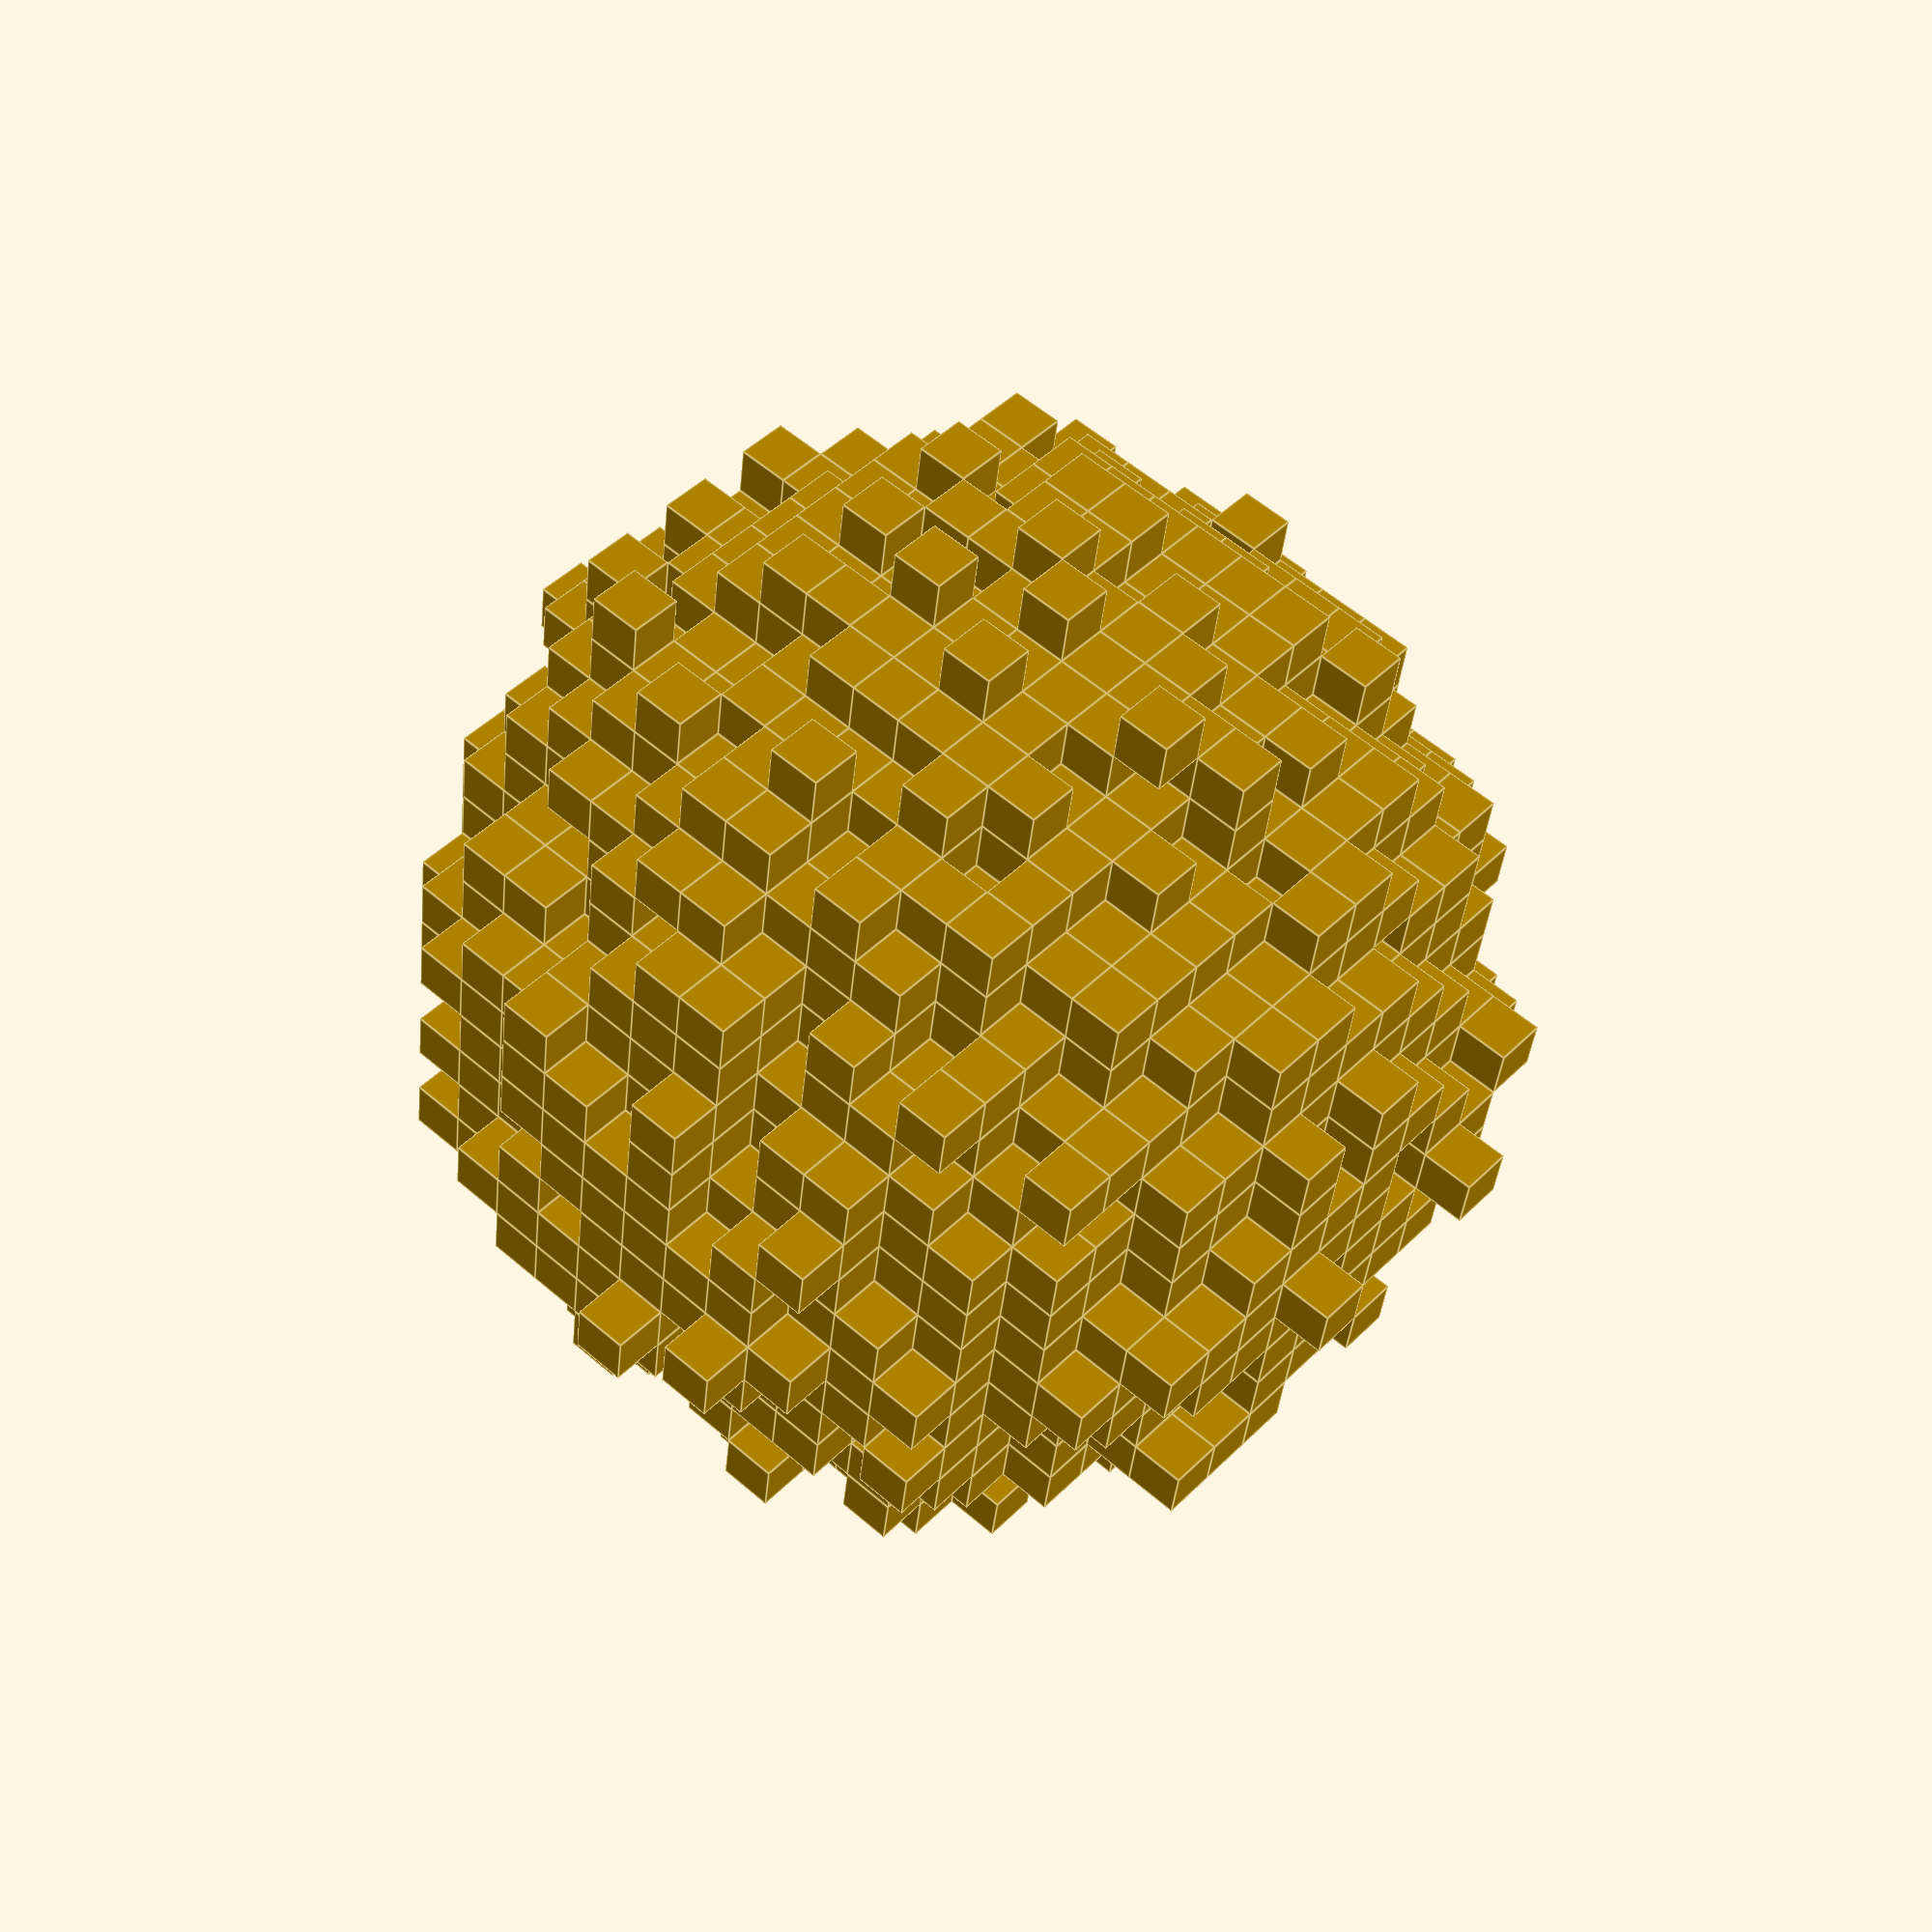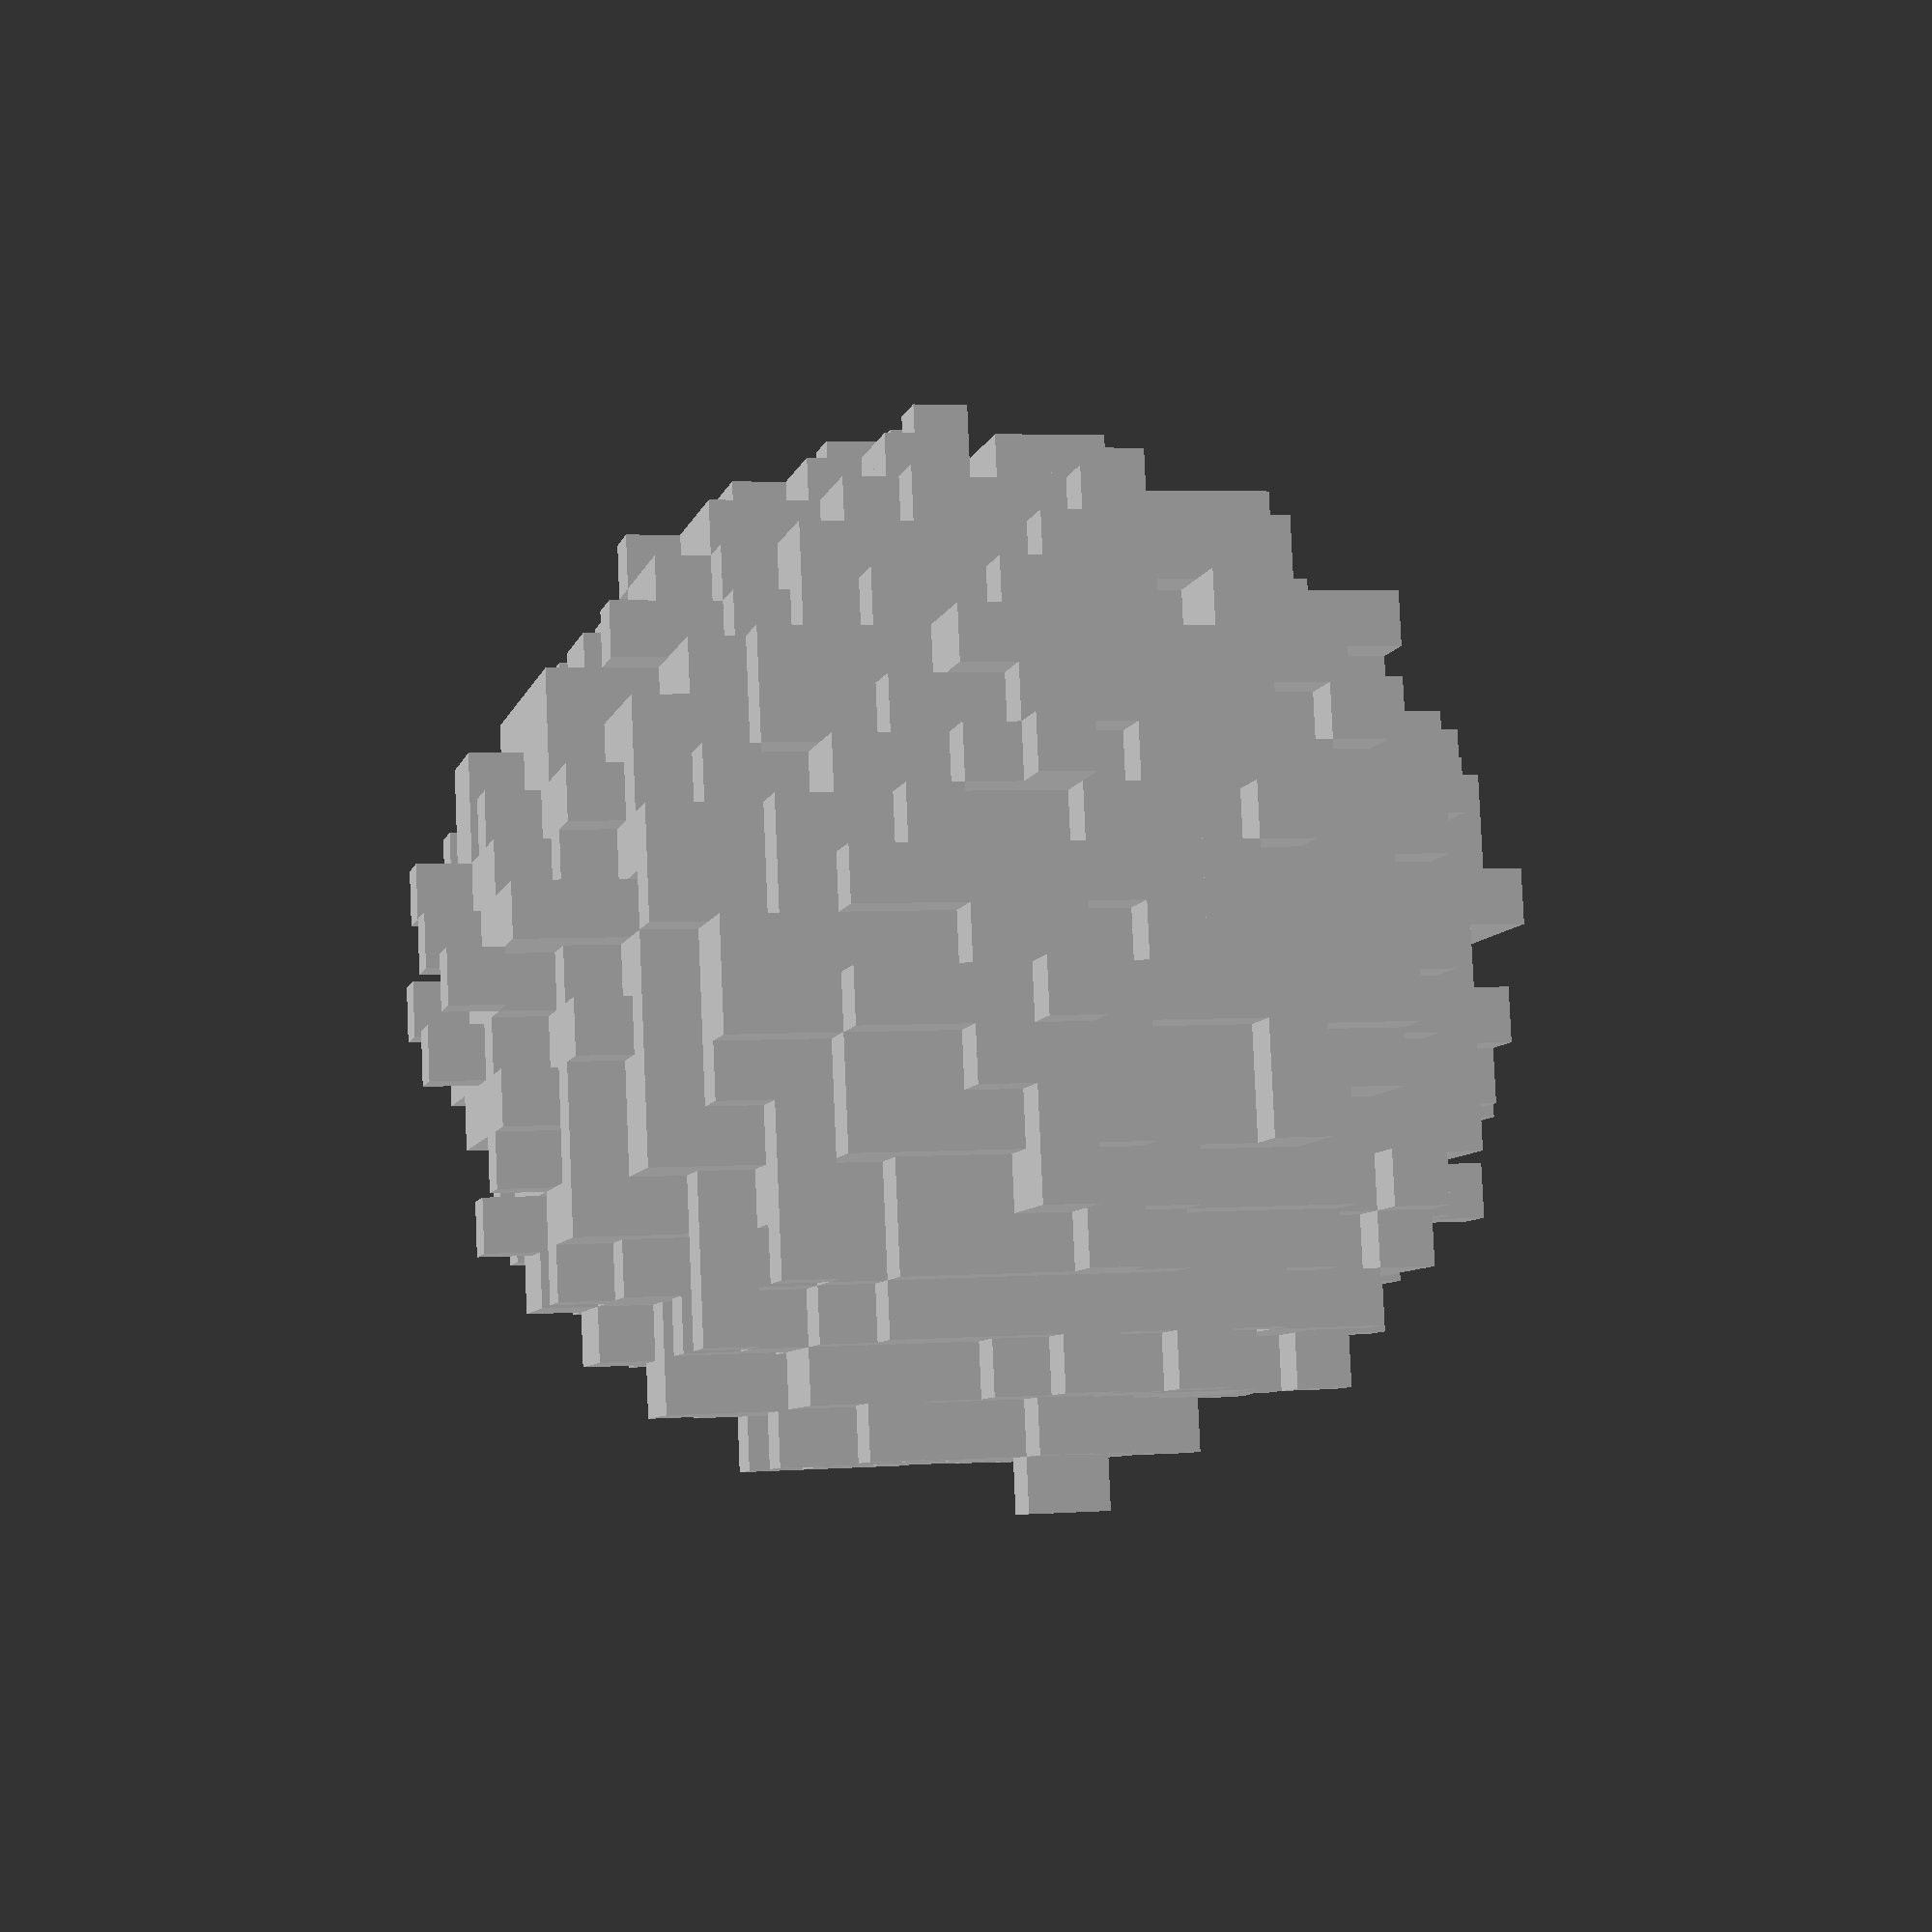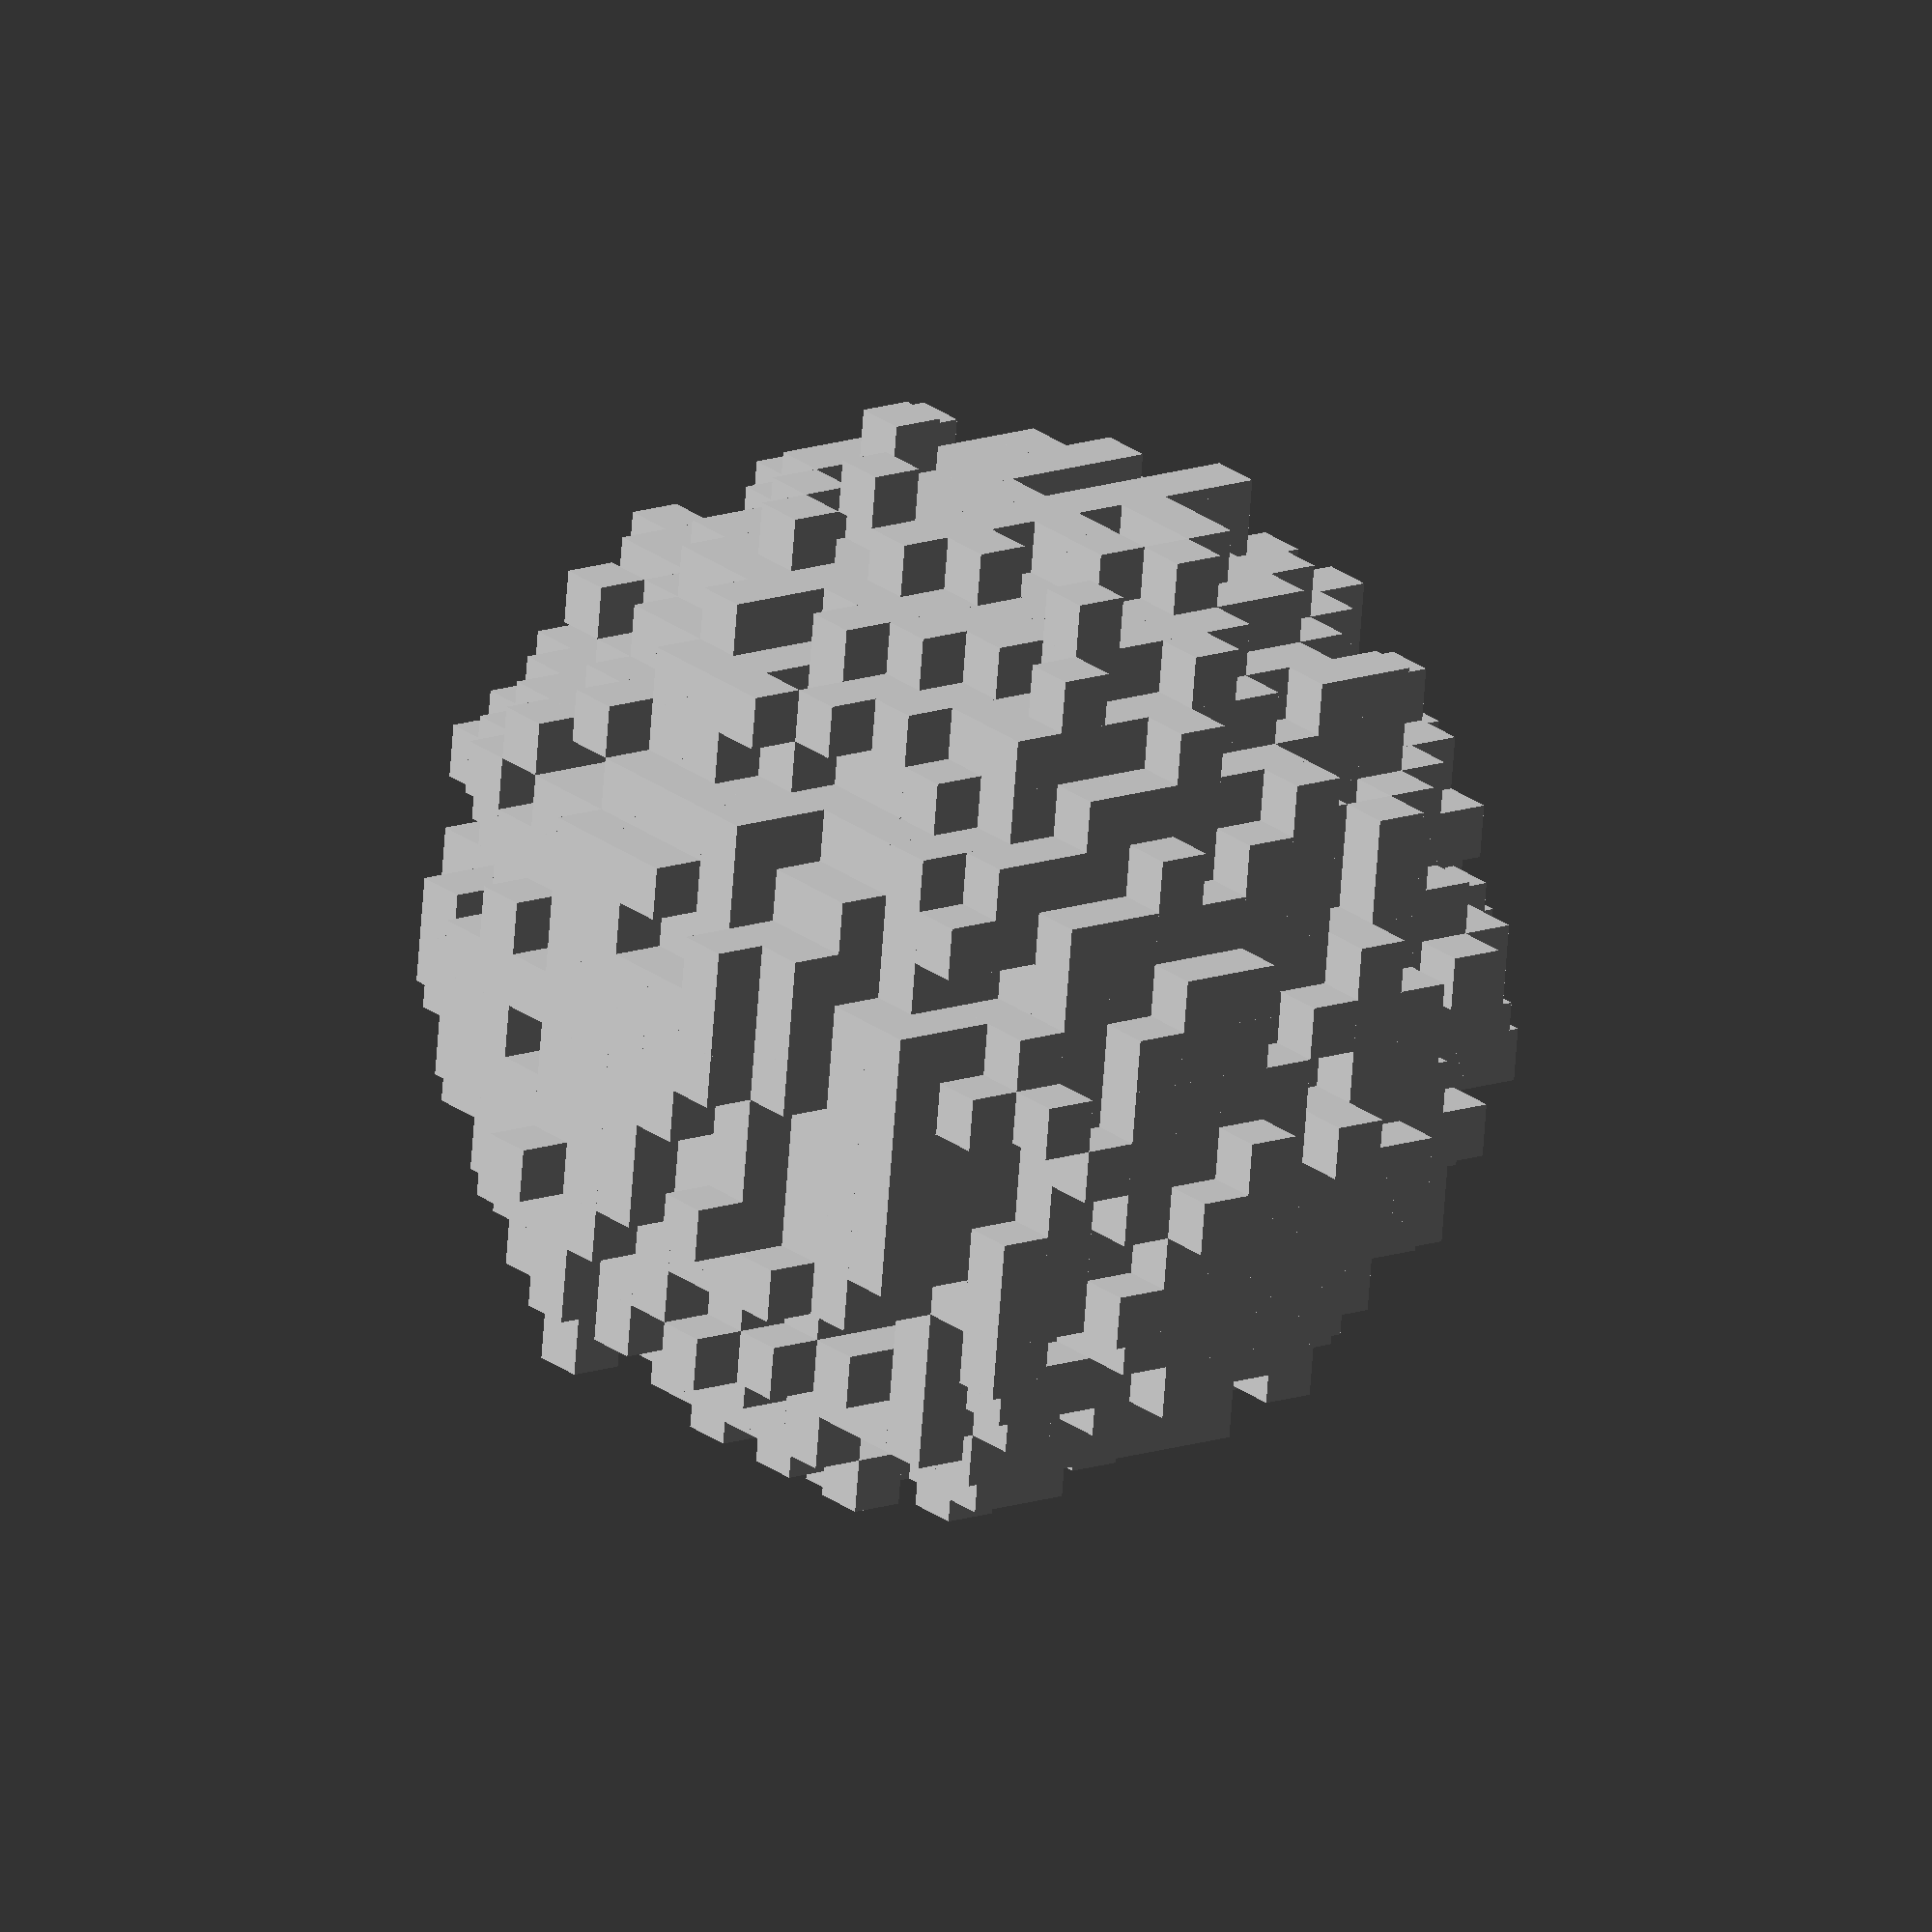
<openscad>
translate([11,2,12]) cube(1);
translate([6,6,16]) cube(1);
translate([7,4,6]) cube(1);
translate([11,15,6]) cube(1);
translate([16,5,12]) cube(1);
translate([13,3,13]) cube(1);
translate([4,12,16]) cube(1);
translate([11,12,18]) cube(1);
translate([12,2,9]) cube(1);
translate([7,13,3]) cube(1);
translate([13,16,7]) cube(1);
translate([8,5,2]) cube(1);
translate([2,8,5]) cube(1);
translate([5,15,10]) cube(1);
translate([14,11,17]) cube(1);
translate([3,3,8]) cube(1);
translate([9,17,7]) cube(1);
translate([16,14,12]) cube(1);
translate([5,2,6]) cube(1);
translate([17,5,8]) cube(1);
translate([14,4,13]) cube(1);
translate([11,15,4]) cube(1);
translate([16,11,14]) cube(1);
translate([3,9,6]) cube(1);
translate([15,13,4]) cube(1);
translate([7,18,8]) cube(1);
translate([6,16,10]) cube(1);
translate([9,11,3]) cube(1);
translate([10,9,3]) cube(1);
translate([11,3,14]) cube(1);
translate([11,5,6]) cube(1);
translate([17,9,5]) cube(1);
translate([15,11,5]) cube(1);
translate([5,8,4]) cube(1);
translate([9,6,17]) cube(1);
translate([12,10,1]) cube(1);
translate([6,7,1]) cube(1);
translate([7,4,11]) cube(1);
translate([10,3,8]) cube(1);
translate([6,12,17]) cube(1);
translate([16,7,9]) cube(1);
translate([6,14,13]) cube(1);
translate([14,16,7]) cube(1);
translate([10,13,16]) cube(1);
translate([10,1,10]) cube(1);
translate([17,11,7]) cube(1);
translate([8,15,15]) cube(1);
translate([11,3,11]) cube(1);
translate([3,13,5]) cube(1);
translate([12,15,16]) cube(1);
translate([7,18,12]) cube(1);
translate([4,17,10]) cube(1);
translate([3,10,16]) cube(1);
translate([12,8,18]) cube(1);
translate([4,3,8]) cube(1);
translate([18,12,10]) cube(1);
translate([3,7,8]) cube(1);
translate([10,19,11]) cube(1);
translate([7,18,7]) cube(1);
translate([14,15,8]) cube(1);
translate([14,9,15]) cube(1);
translate([10,17,4]) cube(1);
translate([8,6,17]) cube(1);
translate([14,9,14]) cube(1);
translate([14,5,14]) cube(1);
translate([8,15,14]) cube(1);
translate([3,11,15]) cube(1);
translate([12,8,3]) cube(1);
translate([8,4,7]) cube(1);
translate([13,11,16]) cube(1);
translate([3,12,8]) cube(1);
translate([8,3,9]) cube(1);
translate([9,18,8]) cube(1);
translate([1,10,8]) cube(1);
translate([9,12,1]) cube(1);
translate([4,4,12]) cube(1);
translate([8,7,2]) cube(1);
translate([2,6,6]) cube(1);
translate([1,6,11]) cube(1);
translate([6,5,4]) cube(1);
translate([13,4,7]) cube(1);
translate([9,14,16]) cube(1);
translate([1,12,11]) cube(1);
translate([9,17,6]) cube(1);
translate([4,11,14]) cube(1);
translate([14,7,2]) cube(1);
translate([8,3,5]) cube(1);
translate([8,5,4]) cube(1);
translate([13,5,5]) cube(1);
translate([9,18,12]) cube(1);
translate([4,10,3]) cube(1);
translate([5,5,14]) cube(1);
translate([9,17,12]) cube(1);
translate([3,6,4]) cube(1);
translate([9,18,13]) cube(1);
translate([12,4,13]) cube(1);
translate([5,4,10]) cube(1);
translate([13,13,16]) cube(1);
translate([6,16,8]) cube(1);
translate([6,10,17]) cube(1);
translate([7,3,14]) cube(1);
translate([6,14,5]) cube(1);
translate([3,11,11]) cube(1);
translate([13,9,4]) cube(1);
translate([11,1,11]) cube(1);
translate([7,4,15]) cube(1);
translate([14,3,7]) cube(1);
translate([3,8,12]) cube(1);
translate([12,8,17]) cube(1);
translate([7,2,9]) cube(1);
translate([17,7,8]) cube(1);
translate([14,5,13]) cube(1);
translate([13,11,2]) cube(1);
translate([4,12,15]) cube(1);
translate([16,7,13]) cube(1);
translate([11,17,13]) cube(1);
translate([14,11,5]) cube(1);
translate([14,14,10]) cube(1);
translate([4,15,13]) cube(1);
translate([5,5,13]) cube(1);
translate([7,3,11]) cube(1);
translate([5,7,4]) cube(1);
translate([10,2,12]) cube(1);
translate([11,15,7]) cube(1);
translate([7,6,17]) cube(1);
translate([3,6,13]) cube(1);
translate([12,8,14]) cube(1);
translate([6,10,4]) cube(1);
translate([17,12,12]) cube(1);
translate([11,15,11]) cube(1);
translate([15,5,14]) cube(1);
translate([4,5,12]) cube(1);
translate([2,13,12]) cube(1);
translate([14,10,4]) cube(1);
translate([8,14,16]) cube(1);
translate([10,11,17]) cube(1);
translate([12,3,14]) cube(1);
translate([2,6,9]) cube(1);
translate([16,10,10]) cube(1);
translate([15,12,15]) cube(1);
translate([5,4,3]) cube(1);
translate([1,7,9]) cube(1);
translate([12,15,13]) cube(1);
translate([4,11,16]) cube(1);
translate([18,9,7]) cube(1);
translate([9,17,8]) cube(1);
translate([17,10,13]) cube(1);
translate([9,2,6]) cube(1);
translate([14,10,14]) cube(1);
translate([6,3,4]) cube(1);
translate([8,14,17]) cube(1);
translate([18,9,9]) cube(1);
translate([4,13,3]) cube(1);
translate([5,14,5]) cube(1);
translate([8,5,16]) cube(1);
translate([16,4,7]) cube(1);
translate([7,10,3]) cube(1);
translate([12,3,11]) cube(1);
translate([11,6,4]) cube(1);
translate([6,11,1]) cube(1);
translate([9,2,8]) cube(1);
translate([12,5,6]) cube(1);
translate([16,13,6]) cube(1);
translate([4,16,11]) cube(1);
translate([13,6,3]) cube(1);
translate([13,11,14]) cube(1);
translate([7,10,2]) cube(1);
translate([6,7,5]) cube(1);
translate([8,9,2]) cube(1);
translate([4,11,9]) cube(1);
translate([15,16,9]) cube(1);
translate([16,9,4]) cube(1);
translate([10,15,6]) cube(1);
translate([2,12,7]) cube(1);
translate([14,10,17]) cube(1);
translate([6,5,16]) cube(1);
translate([4,13,8]) cube(1);
translate([14,3,13]) cube(1);
translate([9,14,1]) cube(1);
translate([6,6,15]) cube(1);
translate([11,16,13]) cube(1);
translate([13,13,15]) cube(1);
translate([3,6,8]) cube(1);
translate([1,6,12]) cube(1);
translate([9,3,8]) cube(1);
translate([5,7,14]) cube(1);
translate([15,5,13]) cube(1);
translate([1,7,10]) cube(1);
translate([15,13,6]) cube(1);
translate([18,6,9]) cube(1);
translate([13,10,17]) cube(1);
translate([12,11,3]) cube(1);
translate([16,8,11]) cube(1);
translate([7,6,5]) cube(1);
translate([2,13,14]) cube(1);
translate([18,10,11]) cube(1);
translate([10,15,4]) cube(1);
translate([13,10,4]) cube(1);
translate([5,17,11]) cube(1);
translate([3,9,15]) cube(1);
translate([6,9,14]) cube(1);
translate([9,15,17]) cube(1);
translate([16,3,10]) cube(1);
translate([2,8,8]) cube(1);
translate([15,3,9]) cube(1);
translate([13,7,5]) cube(1);
translate([4,9,4]) cube(1);
translate([4,16,6]) cube(1);
translate([4,8,15]) cube(1);
translate([5,16,14]) cube(1);
translate([14,2,9]) cube(1);
translate([10,5,5]) cube(1);
translate([4,12,5]) cube(1);
translate([9,7,2]) cube(1);
translate([7,1,6]) cube(1);
translate([14,4,5]) cube(1);
translate([8,16,3]) cube(1);
translate([7,3,15]) cube(1);
translate([11,17,8]) cube(1);
translate([4,6,11]) cube(1);
translate([6,5,3]) cube(1);
translate([10,15,13]) cube(1);
translate([3,10,12]) cube(1);
translate([18,13,13]) cube(1);
translate([11,16,7]) cube(1);
translate([1,6,10]) cube(1);
translate([15,4,7]) cube(1);
translate([8,5,3]) cube(1);
translate([12,11,17]) cube(1);
translate([16,12,4]) cube(1);
translate([1,13,10]) cube(1);
translate([1,8,7]) cube(1);
translate([5,4,8]) cube(1);
translate([5,17,8]) cube(1);
translate([4,9,13]) cube(1);
translate([14,12,4]) cube(1);
translate([16,9,15]) cube(1);
translate([14,6,15]) cube(1);
translate([12,16,8]) cube(1);
translate([12,15,6]) cube(1);
translate([4,6,7]) cube(1);
translate([16,10,15]) cube(1);
translate([18,11,11]) cube(1);
translate([13,18,10]) cube(1);
translate([3,11,6]) cube(1);
translate([7,7,17]) cube(1);
translate([10,14,4]) cube(1);
translate([3,8,13]) cube(1);
translate([18,7,8]) cube(1);
translate([2,10,8]) cube(1);
translate([7,8,2]) cube(1);
translate([10,11,3]) cube(1);
translate([16,7,11]) cube(1);
translate([17,10,8]) cube(1);
translate([10,14,17]) cube(1);
translate([3,6,9]) cube(1);
translate([12,14,15]) cube(1);
translate([1,11,6]) cube(1);
translate([11,15,16]) cube(1);
translate([8,10,18]) cube(1);
translate([17,7,7]) cube(1);
translate([16,9,13]) cube(1);
translate([14,11,14]) cube(1);
translate([6,15,6]) cube(1);
translate([15,3,8]) cube(1);
translate([4,9,15]) cube(1);
translate([3,12,10]) cube(1);
translate([2,8,9]) cube(1);
translate([13,11,18]) cube(1);
translate([15,11,6]) cube(1);
translate([9,6,1]) cube(1);
translate([13,17,11]) cube(1);
translate([15,12,4]) cube(1);
translate([4,3,13]) cube(1);
translate([3,15,13]) cube(1);
translate([3,7,6]) cube(1);
translate([3,11,13]) cube(1);
translate([10,12,18]) cube(1);
translate([13,15,7]) cube(1);
translate([5,4,9]) cube(1);
translate([11,8,17]) cube(1);
translate([10,17,11]) cube(1);
translate([4,16,12]) cube(1);
translate([17,10,6]) cube(1);
translate([2,7,9]) cube(1);
translate([2,10,6]) cube(1);
translate([7,4,13]) cube(1);
translate([3,14,7]) cube(1);
translate([5,12,13]) cube(1);
translate([14,8,4]) cube(1);
translate([16,9,3]) cube(1);
translate([2,7,6]) cube(1);
translate([8,14,3]) cube(1);
translate([4,4,14]) cube(1);
translate([10,6,16]) cube(1);
translate([12,16,14]) cube(1);
translate([7,1,11]) cube(1);
translate([16,8,3]) cube(1);
translate([12,17,15]) cube(1);
translate([8,9,18]) cube(1);
translate([11,7,1]) cube(1);
translate([13,14,4]) cube(1);
translate([11,16,15]) cube(1);
translate([12,15,15]) cube(1);
translate([9,11,4]) cube(1);
translate([14,2,8]) cube(1);
translate([5,3,9]) cube(1);
translate([14,4,6]) cube(1);
translate([9,5,6]) cube(1);
translate([10,16,7]) cube(1);
translate([14,11,16]) cube(1);
translate([4,14,6]) cube(1);
translate([4,10,6]) cube(1);
translate([16,3,11]) cube(1);
translate([9,8,1]) cube(1);
translate([3,3,7]) cube(1);
translate([16,14,14]) cube(1);
translate([8,2,13]) cube(1);
translate([2,7,10]) cube(1);
translate([1,10,13]) cube(1);
translate([15,11,3]) cube(1);
translate([14,3,10]) cube(1);
translate([12,2,10]) cube(1);
translate([16,8,14]) cube(1);
translate([3,10,8]) cube(1);
translate([4,9,3]) cube(1);
translate([16,12,14]) cube(1);
translate([13,9,16]) cube(1);
translate([15,2,11]) cube(1);
translate([7,6,16]) cube(1);
translate([15,7,5]) cube(1);
translate([4,6,12]) cube(1);
translate([4,10,12]) cube(1);
translate([14,15,6]) cube(1);
translate([5,12,17]) cube(1);
translate([8,3,12]) cube(1);
translate([6,8,2]) cube(1);
translate([9,17,13]) cube(1);
translate([6,7,16]) cube(1);
translate([8,13,17]) cube(1);
translate([9,1,7]) cube(1);
translate([6,17,10]) cube(1);
translate([17,10,9]) cube(1);
translate([16,15,11]) cube(1);
translate([14,6,16]) cube(1);
translate([5,16,7]) cube(1);
translate([13,5,4]) cube(1);
translate([8,5,5]) cube(1);
translate([8,2,12]) cube(1);
translate([1,7,11]) cube(1);
translate([14,15,11]) cube(1);
translate([10,18,9]) cube(1);
translate([9,3,16]) cube(1);
translate([4,14,13]) cube(1);
translate([2,10,9]) cube(1);
translate([14,9,18]) cube(1);
translate([7,17,6]) cube(1);
translate([13,8,4]) cube(1);
translate([6,5,5]) cube(1);
translate([2,7,7]) cube(1);
translate([9,13,17]) cube(1);
translate([11,5,9]) cube(1);
translate([8,17,10]) cube(1);
translate([7,16,4]) cube(1);
translate([11,14,5]) cube(1);
translate([7,15,16]) cube(1);
translate([7,3,6]) cube(1);
translate([12,18,11]) cube(1);
translate([13,2,7]) cube(1);
translate([5,14,11]) cube(1);
translate([9,10,18]) cube(1);
translate([3,8,11]) cube(1);
translate([11,16,12]) cube(1);
translate([4,15,7]) cube(1);
translate([7,2,10]) cube(1);
translate([2,8,10]) cube(1);
translate([3,10,5]) cube(1);
translate([1,9,13]) cube(1);
translate([10,15,3]) cube(1);
translate([7,16,6]) cube(1);
translate([13,7,16]) cube(1);
translate([9,12,16]) cube(1);
translate([9,12,17]) cube(1);
translate([9,7,3]) cube(1);
translate([13,17,10]) cube(1);
translate([14,13,17]) cube(1);
translate([16,10,7]) cube(1);
translate([12,18,9]) cube(1);
translate([15,10,8]) cube(1);
translate([13,11,15]) cube(1);
translate([5,7,16]) cube(1);
translate([12,15,14]) cube(1);
translate([5,6,7]) cube(1);
translate([14,15,10]) cube(1);
translate([13,15,5]) cube(1);
translate([5,7,2]) cube(1);
translate([8,6,2]) cube(1);
translate([15,6,8]) cube(1);
translate([13,8,2]) cube(1);
translate([7,9,17]) cube(1);
translate([9,6,2]) cube(1);
translate([10,18,11]) cube(1);
translate([14,4,15]) cube(1);
translate([7,16,16]) cube(1);
translate([8,14,2]) cube(1);
translate([12,6,4]) cube(1);
translate([10,8,3]) cube(1);
translate([10,1,8]) cube(1);
translate([12,13,15]) cube(1);
translate([5,10,3]) cube(1);
translate([6,15,11]) cube(1);
translate([17,11,8]) cube(1);
translate([2,11,9]) cube(1);
translate([10,6,15]) cube(1);
translate([14,15,14]) cube(1);
translate([3,12,4]) cube(1);
translate([15,10,6]) cube(1);
translate([5,14,12]) cube(1);
translate([9,8,17]) cube(1);
translate([11,10,2]) cube(1);
translate([13,5,16]) cube(1);
translate([16,8,16]) cube(1);
translate([11,2,15]) cube(1);
translate([14,7,8]) cube(1);
translate([12,5,5]) cube(1);
translate([6,7,15]) cube(1);
translate([15,17,10]) cube(1);
translate([6,6,5]) cube(1);
translate([2,12,9]) cube(1);
translate([10,3,4]) cube(1);
translate([12,16,10]) cube(1);
translate([6,2,6]) cube(1);
translate([4,7,12]) cube(1);
translate([10,17,10]) cube(1);
translate([10,4,5]) cube(1);
translate([9,17,9]) cube(1);
translate([3,7,7]) cube(1);
translate([16,11,5]) cube(1);
translate([6,4,12]) cube(1);
translate([3,4,6]) cube(1);
translate([12,15,11]) cube(1);
translate([14,14,7]) cube(1);
translate([7,6,15]) cube(1);
translate([7,14,16]) cube(1);
translate([11,8,1]) cube(1);
translate([3,13,8]) cube(1);
translate([7,3,12]) cube(1);
translate([3,6,7]) cube(1);
translate([17,7,6]) cube(1);
translate([4,13,12]) cube(1);
translate([7,5,15]) cube(1);
translate([16,14,7]) cube(1);
translate([2,9,8]) cube(1);
translate([7,14,4]) cube(1);
translate([13,7,15]) cube(1);
translate([7,13,2]) cube(1);
translate([5,7,15]) cube(1);
translate([15,5,11]) cube(1);
translate([11,12,1]) cube(1);
translate([16,12,10]) cube(1);
translate([15,4,14]) cube(1);
translate([12,13,16]) cube(1);
translate([7,15,11]) cube(1);
translate([16,13,13]) cube(1);
translate([17,10,11]) cube(1);
translate([9,9,3]) cube(1);
translate([7,13,15]) cube(1);
translate([11,14,17]) cube(1);
translate([8,9,17]) cube(1);
translate([5,17,9]) cube(1);
translate([12,8,1]) cube(1);
translate([4,10,16]) cube(1);
translate([17,15,10]) cube(1);
translate([14,17,9]) cube(1);
translate([6,15,12]) cube(1);
translate([6,11,16]) cube(1);
translate([17,11,15]) cube(1);
translate([15,15,13]) cube(1);
translate([7,4,5]) cube(1);
translate([6,9,16]) cube(1);
translate([16,7,12]) cube(1);
translate([11,14,16]) cube(1);
translate([4,11,3]) cube(1);
translate([12,2,7]) cube(1);
translate([16,13,9]) cube(1);
translate([2,7,8]) cube(1);
translate([9,17,4]) cube(1);
translate([3,8,14]) cube(1);
translate([7,3,9]) cube(1);
translate([12,14,3]) cube(1);
translate([2,6,11]) cube(1);
translate([14,15,16]) cube(1);
translate([10,12,3]) cube(1);
translate([9,16,10]) cube(1);
translate([10,2,14]) cube(1);
translate([11,3,7]) cube(1);
translate([6,10,15]) cube(1);
translate([14,8,3]) cube(1);
translate([16,5,13]) cube(1);
translate([14,12,13]) cube(1);
translate([12,1,10]) cube(1);
translate([17,11,11]) cube(1);
translate([5,12,5]) cube(1);
translate([7,12,13]) cube(1);
translate([3,13,6]) cube(1);
translate([5,13,16]) cube(1);
translate([7,18,6]) cube(1);
translate([17,14,9]) cube(1);
translate([4,8,5]) cube(1);
translate([8,10,5]) cube(1);
translate([11,4,4]) cube(1);
translate([7,5,4]) cube(1);
translate([11,5,16]) cube(1);
translate([10,17,7]) cube(1);
translate([13,14,2]) cube(1);
translate([9,16,13]) cube(1);
translate([12,11,16]) cube(1);
translate([3,12,15]) cube(1);
translate([7,1,8]) cube(1);
translate([15,9,13]) cube(1);
translate([17,12,10]) cube(1);
translate([9,9,2]) cube(1);
translate([8,15,6]) cube(1);
translate([7,13,16]) cube(1);
translate([14,15,12]) cube(1);
translate([17,13,10]) cube(1);
translate([9,2,10]) cube(1);
translate([7,6,3]) cube(1);
translate([4,4,6]) cube(1);
translate([4,6,13]) cube(1);
translate([17,6,10]) cube(1);
translate([6,15,16]) cube(1);
translate([10,3,12]) cube(1);
translate([3,5,8]) cube(1);
translate([7,12,2]) cube(1);
translate([11,13,3]) cube(1);
translate([11,15,5]) cube(1);
translate([10,5,16]) cube(1);
translate([5,8,2]) cube(1);
translate([3,10,11]) cube(1);
translate([10,2,13]) cube(1);
translate([16,6,8]) cube(1);
translate([2,13,7]) cube(1);
translate([5,2,11]) cube(1);
translate([6,14,2]) cube(1);
translate([16,10,16]) cube(1);
translate([6,11,14]) cube(1);
translate([17,8,11]) cube(1);
translate([9,7,5]) cube(1);
translate([11,2,6]) cube(1);
translate([10,16,8]) cube(1);
translate([12,11,14]) cube(1);
translate([18,9,11]) cube(1);
translate([12,9,1]) cube(1);
translate([14,17,10]) cube(1);
translate([10,13,3]) cube(1);
translate([14,9,16]) cube(1);
translate([17,5,10]) cube(1);
translate([2,6,12]) cube(1);
translate([4,8,3]) cube(1);
translate([12,3,5]) cube(1);
translate([4,6,4]) cube(1);
translate([5,17,10]) cube(1);
translate([4,4,11]) cube(1);
translate([7,14,5]) cube(1);
translate([16,5,6]) cube(1);
translate([10,1,7]) cube(1);
translate([7,4,17]) cube(1);
translate([6,2,9]) cube(1);
translate([6,17,7]) cube(1);
translate([5,13,15]) cube(1);
translate([3,7,5]) cube(1);
translate([4,15,8]) cube(1);
translate([7,6,4]) cube(1);
translate([13,8,15]) cube(1);
translate([14,14,15]) cube(1);
translate([5,15,7]) cube(1);
translate([5,15,11]) cube(1);
translate([11,4,8]) cube(1);
translate([18,7,9]) cube(1);
translate([14,8,5]) cube(1);
translate([12,3,9]) cube(1);
translate([4,6,14]) cube(1);
translate([7,13,17]) cube(1);
translate([15,4,10]) cube(1);
translate([2,11,7]) cube(1);
translate([12,3,7]) cube(1);
translate([14,6,4]) cube(1);
translate([10,2,8]) cube(1);
translate([2,8,12]) cube(1);
translate([7,7,4]) cube(1);
translate([12,5,16]) cube(1);
translate([4,13,15]) cube(1);
translate([8,15,2]) cube(1);
translate([5,10,4]) cube(1);
translate([8,6,3]) cube(1);
translate([10,16,13]) cube(1);
translate([4,3,10]) cube(1);
translate([3,5,11]) cube(1);
translate([15,7,3]) cube(1);
translate([1,6,7]) cube(1);
translate([13,15,12]) cube(1);
translate([17,9,13]) cube(1);
translate([8,11,18]) cube(1);
translate([16,13,5]) cube(1);
translate([9,5,17]) cube(1);
translate([5,15,6]) cube(1);
translate([9,11,2]) cube(1);
translate([6,12,15]) cube(1);
translate([4,8,8]) cube(1);
translate([15,14,11]) cube(1);
translate([14,7,6]) cube(1);
translate([14,6,14]) cube(1);
translate([5,3,8]) cube(1);
translate([7,12,18]) cube(1);
translate([12,16,5]) cube(1);
translate([14,13,14]) cube(1);
translate([13,9,18]) cube(1);
translate([12,17,11]) cube(1);
translate([4,6,10]) cube(1);
translate([10,4,14]) cube(1);
translate([10,16,10]) cube(1);
translate([10,17,8]) cube(1);
translate([16,14,10]) cube(1);
translate([12,7,15]) cube(1);
translate([12,6,2]) cube(1);
translate([14,6,13]) cube(1);
translate([9,9,1]) cube(1);
translate([9,10,17]) cube(1);
translate([5,16,6]) cube(1);
translate([6,17,12]) cube(1);
translate([16,7,7]) cube(1);
translate([5,11,9]) cube(1);
translate([11,7,16]) cube(1);
translate([6,14,3]) cube(1);
translate([10,10,3]) cube(1);
translate([10,7,18]) cube(1);
translate([9,0,9]) cube(1);
translate([13,13,3]) cube(1);
translate([12,12,16]) cube(1);
translate([17,10,10]) cube(1);
translate([10,10,2]) cube(1);
translate([4,5,13]) cube(1);
translate([14,4,7]) cube(1);
translate([8,6,4]) cube(1);
translate([3,8,16]) cube(1);
translate([16,13,7]) cube(1);
translate([17,8,7]) cube(1);
translate([16,4,9]) cube(1);
translate([14,6,3]) cube(1);
translate([8,17,12]) cube(1);
translate([5,11,16]) cube(1);
translate([15,5,4]) cube(1);
translate([10,15,5]) cube(1);
translate([5,14,3]) cube(1);
translate([12,9,3]) cube(1);
translate([2,9,10]) cube(1);
translate([3,5,7]) cube(1);
translate([2,14,9]) cube(1);
translate([11,3,5]) cube(1);
translate([9,2,11]) cube(1);
translate([10,7,3]) cube(1);
translate([11,11,3]) cube(1);
translate([13,16,12]) cube(1);
translate([17,12,6]) cube(1);
translate([5,6,14]) cube(1);
translate([14,13,4]) cube(1);
translate([14,7,15]) cube(1);
translate([16,11,8]) cube(1);
translate([17,8,9]) cube(1);
translate([7,16,15]) cube(1);
translate([3,9,13]) cube(1);
translate([15,8,10]) cube(1);
translate([10,8,4]) cube(1);
translate([13,15,16]) cube(1);
translate([15,16,12]) cube(1);
translate([5,6,4]) cube(1);
translate([5,12,3]) cube(1);
translate([3,13,12]) cube(1);
translate([11,3,9]) cube(1);
translate([5,9,3]) cube(1);
translate([10,10,1]) cube(1);
translate([13,14,3]) cube(1);
translate([5,2,10]) cube(1);
translate([9,2,12]) cube(1);
translate([3,14,12]) cube(1);
translate([5,9,2]) cube(1);
translate([11,17,11]) cube(1);
translate([14,3,14]) cube(1);
translate([13,4,4]) cube(1);
translate([7,2,7]) cube(1);
translate([8,8,2]) cube(1);
translate([5,6,3]) cube(1);
translate([9,16,11]) cube(1);
translate([7,9,18]) cube(1);
translate([17,8,13]) cube(1);
translate([15,11,7]) cube(1);
translate([15,7,13]) cube(1);
translate([1,11,10]) cube(1);
translate([9,4,13]) cube(1);
translate([7,3,7]) cube(1);
translate([8,16,6]) cube(1);
translate([14,12,15]) cube(1);
translate([4,7,5]) cube(1);
translate([16,9,11]) cube(1);
translate([9,1,9]) cube(1);
translate([1,9,7]) cube(1);
translate([16,4,8]) cube(1);
translate([6,5,14]) cube(1);
translate([8,4,9]) cube(1);
translate([8,12,17]) cube(1);
translate([5,11,14]) cube(1);
translate([12,5,12]) cube(1);
translate([8,4,4]) cube(1);
translate([17,11,5]) cube(1);
translate([18,11,8]) cube(1);
translate([12,14,2]) cube(1);
translate([7,5,2]) cube(1);
translate([14,10,5]) cube(1);
translate([3,12,13]) cube(1);
translate([12,7,16]) cube(1);
translate([10,17,12]) cube(1);
translate([14,3,11]) cube(1);
translate([2,13,9]) cube(1);
translate([9,15,13]) cube(1);
translate([6,17,8]) cube(1);
translate([4,5,6]) cube(1);
translate([9,4,14]) cube(1);
translate([5,6,13]) cube(1);
translate([10,18,7]) cube(1);
translate([12,9,2]) cube(1);
translate([14,16,12]) cube(1);
translate([3,11,7]) cube(1);
translate([13,4,9]) cube(1);
translate([14,5,4]) cube(1);
translate([10,2,5]) cube(1);
translate([18,12,9]) cube(1);
translate([4,8,4]) cube(1);
translate([12,1,12]) cube(1);
translate([10,1,9]) cube(1);
translate([9,15,4]) cube(1);
translate([9,14,3]) cube(1);
translate([8,1,12]) cube(1);
translate([6,16,12]) cube(1);
translate([13,15,14]) cube(1);
translate([6,5,8]) cube(1);
translate([7,9,15]) cube(1);
translate([15,14,13]) cube(1);
translate([9,5,13]) cube(1);
translate([1,10,10]) cube(1);
translate([4,3,11]) cube(1);
translate([15,5,10]) cube(1);
translate([3,8,9]) cube(1);
translate([10,17,13]) cube(1);
translate([11,13,4]) cube(1);
translate([15,8,5]) cube(1);
translate([17,6,9]) cube(1);
translate([13,13,2]) cube(1);
translate([15,15,10]) cube(1);
translate([10,3,14]) cube(1);
translate([13,7,17]) cube(1);
translate([16,11,15]) cube(1);
translate([13,3,8]) cube(1);
translate([10,2,9]) cube(1);
translate([9,13,18]) cube(1);
translate([10,13,4]) cube(1);
translate([15,5,8]) cube(1);
translate([5,13,14]) cube(1);
translate([5,4,7]) cube(1);
translate([4,11,4]) cube(1);
translate([8,2,10]) cube(1);
translate([8,2,14]) cube(1);
translate([11,3,12]) cube(1);
translate([11,18,10]) cube(1);
translate([11,11,17]) cube(1);
translate([16,10,12]) cube(1);
translate([7,2,12]) cube(1);
translate([17,13,6]) cube(1);
translate([9,2,7]) cube(1);
translate([2,7,12]) cube(1);
translate([15,7,4]) cube(1);
translate([16,10,6]) cube(1);
translate([8,13,18]) cube(1);
translate([11,15,3]) cube(1);
translate([3,3,11]) cube(1);
translate([6,14,4]) cube(1);
translate([6,7,17]) cube(1);
translate([8,11,16]) cube(1);
translate([16,14,8]) cube(1);
translate([14,4,10]) cube(1);
translate([14,5,15]) cube(1);
translate([15,12,6]) cube(1);
translate([5,6,6]) cube(1);
translate([17,11,12]) cube(1);
translate([3,12,7]) cube(1);
translate([2,11,13]) cube(1);
translate([9,12,19]) cube(1);
translate([11,4,15]) cube(1);
translate([15,16,11]) cube(1);
translate([11,13,14]) cube(1);
translate([9,5,4]) cube(1);
translate([13,15,11]) cube(1);
translate([6,13,5]) cube(1);
translate([5,17,12]) cube(1);
translate([5,14,4]) cube(1);
translate([7,18,10]) cube(1);
translate([8,10,2]) cube(1);
translate([15,8,3]) cube(1);
translate([4,5,10]) cube(1);
translate([4,10,15]) cube(1);
translate([4,4,13]) cube(1);
translate([8,12,3]) cube(1);
translate([7,4,14]) cube(1);
translate([14,5,10]) cube(1);
translate([1,8,13]) cube(1);
translate([8,5,17]) cube(1);
translate([14,16,8]) cube(1);
translate([6,4,16]) cube(1);
translate([17,9,11]) cube(1);
translate([16,10,8]) cube(1);
translate([4,17,12]) cube(1);
translate([16,4,10]) cube(1);
translate([5,4,4]) cube(1);
translate([13,16,11]) cube(1);
translate([11,10,16]) cube(1);
translate([2,11,6]) cube(1);
translate([3,7,12]) cube(1);
translate([10,3,7]) cube(1);
translate([8,17,13]) cube(1);
translate([8,15,16]) cube(1);
translate([10,10,15]) cube(1);
translate([14,15,5]) cube(1);
translate([13,15,10]) cube(1);
translate([14,6,6]) cube(1);
translate([18,8,10]) cube(1);
translate([6,10,16]) cube(1);
translate([13,16,8]) cube(1);
translate([4,15,9]) cube(1);
translate([16,8,6]) cube(1);
translate([11,14,2]) cube(1);
translate([1,12,10]) cube(1);
translate([11,0,9]) cube(1);
translate([13,17,13]) cube(1);
translate([14,16,11]) cube(1);
translate([8,11,14]) cube(1);
translate([2,12,13]) cube(1);
translate([15,2,8]) cube(1);
translate([15,15,14]) cube(1);
translate([8,7,1]) cube(1);
translate([9,16,12]) cube(1);
translate([18,10,9]) cube(1);
translate([12,6,17]) cube(1);
translate([5,13,4]) cube(1);
translate([4,7,13]) cube(1);
translate([12,17,8]) cube(1);
translate([16,12,12]) cube(1);
translate([13,6,15]) cube(1);
translate([14,14,6]) cube(1);
translate([15,10,14]) cube(1);
translate([15,14,9]) cube(1);
translate([9,17,14]) cube(1);
translate([15,16,8]) cube(1);
translate([12,8,13]) cube(1);
translate([3,4,10]) cube(1);
translate([3,14,8]) cube(1);
translate([7,10,17]) cube(1);
translate([5,12,15]) cube(1);
translate([16,10,4]) cube(1);
translate([9,5,2]) cube(1);
translate([5,17,7]) cube(1);
translate([12,11,18]) cube(1);
translate([8,4,15]) cube(1);
translate([14,10,3]) cube(1);
translate([16,12,7]) cube(1);
translate([12,14,16]) cube(1);
translate([2,9,14]) cube(1);
translate([10,4,3]) cube(1);
translate([6,3,10]) cube(1);
translate([14,15,7]) cube(1);
translate([13,16,13]) cube(1);
translate([17,7,12]) cube(1);
translate([4,6,6]) cube(1);
translate([12,3,12]) cube(1);
translate([14,13,3]) cube(1);
translate([9,3,14]) cube(1);
translate([13,4,15]) cube(1);
translate([5,8,16]) cube(1);
translate([6,1,9]) cube(1);
translate([3,3,9]) cube(1);
translate([14,16,10]) cube(1);
translate([15,16,13]) cube(1);
translate([14,14,13]) cube(1);
translate([8,16,15]) cube(1);
translate([7,7,16]) cube(1);
translate([12,14,17]) cube(1);
translate([5,8,15]) cube(1);
translate([14,13,16]) cube(1);
translate([6,5,7]) cube(1);
translate([11,2,7]) cube(1);
translate([5,2,7]) cube(1);
translate([5,3,7]) cube(1);
translate([13,4,12]) cube(1);
translate([10,4,17]) cube(1);
translate([15,11,9]) cube(1);
translate([7,5,3]) cube(1);
translate([13,16,10]) cube(1);
translate([7,4,7]) cube(1);
translate([3,10,14]) cube(1);
translate([13,13,14]) cube(1);
translate([11,9,2]) cube(1);
translate([14,3,12]) cube(1);
translate([8,13,3]) cube(1);
translate([9,13,16]) cube(1);
translate([9,3,13]) cube(1);
translate([18,10,12]) cube(1);
translate([14,12,3]) cube(1);
translate([2,9,12]) cube(1);
translate([4,7,16]) cube(1);
translate([16,6,15]) cube(1);
translate([9,17,10]) cube(1);
translate([11,14,14]) cube(1);
translate([5,15,12]) cube(1);
translate([10,17,9]) cube(1);
translate([10,3,5]) cube(1);
translate([15,5,7]) cube(1);
translate([15,11,16]) cube(1);
translate([8,2,8]) cube(1);
translate([13,15,6]) cube(1);
translate([8,3,10]) cube(1);
translate([10,12,16]) cube(1);
translate([2,8,11]) cube(1);
translate([9,13,3]) cube(1);
translate([13,10,2]) cube(1);
translate([17,6,12]) cube(1);
translate([12,7,14]) cube(1);
translate([15,16,10]) cube(1);
translate([10,12,17]) cube(1);
translate([3,11,9]) cube(1);
translate([8,13,16]) cube(1);
translate([1,13,8]) cube(1);
translate([6,11,18]) cube(1);
translate([4,15,10]) cube(1);
translate([12,13,17]) cube(1);
translate([12,2,12]) cube(1);
translate([6,15,7]) cube(1);
translate([3,4,11]) cube(1);
translate([10,13,2]) cube(1);
translate([17,12,11]) cube(1);
translate([5,10,2]) cube(1);
translate([8,16,7]) cube(1);
translate([7,7,15]) cube(1);
translate([17,6,11]) cube(1);
translate([13,17,9]) cube(1);
translate([8,2,5]) cube(1);
translate([10,9,18]) cube(1);
translate([16,11,4]) cube(1);
translate([7,3,8]) cube(1);
translate([15,9,4]) cube(1);
translate([10,11,2]) cube(1);
translate([14,3,6]) cube(1);
translate([17,6,7]) cube(1);
translate([11,6,16]) cube(1);
translate([4,12,7]) cube(1);
translate([2,10,7]) cube(1);
translate([4,10,14]) cube(1);
translate([14,13,15]) cube(1);
translate([11,2,9]) cube(1);
translate([18,10,8]) cube(1);
translate([16,9,5]) cube(1);
translate([15,14,5]) cube(1);
translate([5,3,13]) cube(1);
translate([17,10,7]) cube(1);
translate([17,13,11]) cube(1);
translate([17,8,14]) cube(1);
translate([16,5,10]) cube(1);
translate([9,18,11]) cube(1);
translate([17,14,11]) cube(1);
translate([9,16,7]) cube(1);
translate([2,9,6]) cube(1);
translate([15,4,13]) cube(1);
translate([10,15,12]) cube(1);
translate([9,4,6]) cube(1);
translate([15,11,14]) cube(1);
translate([13,1,10]) cube(1);
translate([13,12,15]) cube(1);
translate([15,10,15]) cube(1);
translate([10,4,16]) cube(1);
translate([7,11,1]) cube(1);
translate([9,13,15]) cube(1);
translate([12,2,6]) cube(1);
translate([9,14,2]) cube(1);
translate([13,6,16]) cube(1);
translate([6,17,9]) cube(1);
translate([9,8,3]) cube(1);
translate([5,13,6]) cube(1);
translate([10,12,2]) cube(1);
translate([6,10,3]) cube(1);
translate([13,13,4]) cube(1);
translate([4,13,11]) cube(1);
translate([3,14,5]) cube(1);
translate([11,13,2]) cube(1);
translate([4,9,5]) cube(1);
translate([17,12,13]) cube(1);
translate([4,14,7]) cube(1);
translate([13,15,15]) cube(1);
translate([17,10,14]) cube(1);
translate([3,11,14]) cube(1);
translate([8,17,9]) cube(1);
translate([16,12,11]) cube(1);
translate([6,3,14]) cube(1);
translate([8,11,17]) cube(1);
translate([15,3,7]) cube(1);
translate([13,14,13]) cube(1);
translate([12,3,4]) cube(1);
translate([8,13,2]) cube(1);
translate([8,3,13]) cube(1);
translate([11,7,17]) cube(1);
translate([12,14,5]) cube(1);
translate([12,10,3]) cube(1);
translate([1,9,10]) cube(1);
translate([6,8,17]) cube(1);
translate([9,2,13]) cube(1);
translate([2,10,11]) cube(1);
translate([12,10,2]) cube(1);
translate([8,2,9]) cube(1);
translate([3,8,6]) cube(1);
translate([14,12,17]) cube(1);
translate([11,11,16]) cube(1);
translate([6,3,11]) cube(1);
translate([9,13,2]) cube(1);
translate([10,2,10]) cube(1);
translate([14,12,11]) cube(1);
translate([15,9,15]) cube(1);
translate([12,9,17]) cube(1);
translate([15,8,4]) cube(1);
translate([11,9,18]) cube(1);
translate([8,15,5]) cube(1);
translate([7,15,10]) cube(1);
translate([10,10,16]) cube(1);
translate([6,2,7]) cube(1);
translate([17,5,9]) cube(1);
translate([4,16,10]) cube(1);
translate([12,15,12]) cube(1);
translate([13,18,7]) cube(1);
translate([7,17,11]) cube(1);
translate([9,14,15]) cube(1);
translate([9,3,15]) cube(1);
translate([11,8,2]) cube(1);
translate([11,16,8]) cube(1);
translate([5,13,3]) cube(1);
translate([3,9,5]) cube(1);
translate([2,8,14]) cube(1);
translate([5,2,5]) cube(1);
translate([17,9,6]) cube(1);
translate([11,11,2]) cube(1);
translate([6,4,13]) cube(1);
translate([11,16,16]) cube(1);
translate([14,4,14]) cube(1);
translate([15,16,7]) cube(1);
translate([16,9,7]) cube(1);
translate([5,6,5]) cube(1);
translate([1,9,11]) cube(1);
translate([4,11,6]) cube(1);
translate([8,18,8]) cube(1);
translate([13,17,7]) cube(1);
translate([6,16,13]) cube(1);
translate([7,15,14]) cube(1);
translate([14,11,15]) cube(1);
translate([10,13,17]) cube(1);
translate([3,12,9]) cube(1);
translate([12,7,17]) cube(1);
translate([4,15,12]) cube(1);
translate([8,18,7]) cube(1);
translate([9,1,8]) cube(1);
translate([16,11,12]) cube(1);
translate([7,8,17]) cube(1);
translate([17,9,14]) cube(1);
translate([16,8,13]) cube(1);
translate([4,8,6]) cube(1);
translate([14,3,9]) cube(1);
translate([15,14,16]) cube(1);
translate([8,18,12]) cube(1);
translate([10,9,2]) cube(1);
translate([16,9,9]) cube(1);
translate([16,8,9]) cube(1);
translate([13,2,11]) cube(1);
translate([3,5,10]) cube(1);
translate([10,5,14]) cube(1);
translate([8,14,15]) cube(1);
translate([9,11,1]) cube(1);
translate([5,9,14]) cube(1);
translate([4,9,7]) cube(1);
translate([5,11,3]) cube(1);
translate([11,2,11]) cube(1);
translate([5,3,10]) cube(1);
translate([3,7,11]) cube(1);
translate([10,6,3]) cube(1);
translate([10,7,2]) cube(1);
translate([12,17,9]) cube(1);
translate([17,9,12]) cube(1);
translate([7,3,4]) cube(1);
translate([16,7,6]) cube(1);
translate([18,11,12]) cube(1);
translate([7,8,3]) cube(1);
translate([8,3,7]) cube(1);
translate([12,16,15]) cube(1);
translate([7,14,3]) cube(1);
translate([13,8,16]) cube(1);
translate([12,13,5]) cube(1);
translate([3,11,5]) cube(1);
translate([9,2,4]) cube(1);
translate([11,17,10]) cube(1);
translate([11,13,17]) cube(1);
translate([8,5,18]) cube(1);
translate([6,14,6]) cube(1);
translate([5,15,9]) cube(1);
translate([7,1,9]) cube(1);
translate([17,5,11]) cube(1);
translate([13,17,6]) cube(1);
translate([9,8,4]) cube(1);
translate([16,12,9]) cube(1);
translate([2,5,12]) cube(1);
translate([8,1,11]) cube(1);
translate([13,17,12]) cube(1);
translate([15,9,6]) cube(1);
translate([14,4,8]) cube(1);
translate([7,16,7]) cube(1);
translate([9,14,4]) cube(1);
translate([14,13,13]) cube(1);
translate([2,11,10]) cube(1);
translate([3,10,13]) cube(1);
translate([12,5,13]) cube(1);
translate([11,10,17]) cube(1);
translate([6,16,11]) cube(1);
translate([9,16,14]) cube(1);
translate([15,11,15]) cube(1);
translate([5,9,15]) cube(1);
translate([5,4,5]) cube(1);
translate([18,11,6]) cube(1);
translate([11,12,2]) cube(1);
translate([13,13,17]) cube(1);
translate([10,2,11]) cube(1);
translate([6,7,4]) cube(1);
translate([6,4,4]) cube(1);
translate([8,12,2]) cube(1);
translate([15,6,11]) cube(1);
translate([15,5,6]) cube(1);
translate([9,3,6]) cube(1);
translate([2,14,13]) cube(1);
translate([12,19,10]) cube(1);
translate([18,13,10]) cube(1);
translate([1,8,8]) cube(1);
translate([9,2,5]) cube(1);
translate([11,3,4]) cube(1);
translate([4,14,10]) cube(1);
translate([10,14,3]) cube(1);
translate([8,0,8]) cube(1);
translate([4,11,12]) cube(1);
translate([6,9,17]) cube(1);
translate([15,10,16]) cube(1);
translate([2,12,10]) cube(1);
translate([8,16,14]) cube(1);
translate([6,8,16]) cube(1);
translate([14,8,15]) cube(1);
translate([13,15,8]) cube(1);
translate([12,5,14]) cube(1);
translate([11,7,2]) cube(1);
translate([10,18,6]) cube(1);
translate([2,10,10]) cube(1);
translate([17,7,11]) cube(1);
translate([2,9,4]) cube(1);
translate([16,6,5]) cube(1);
translate([1,13,9]) cube(1);
translate([8,9,16]) cube(1);
translate([12,4,14]) cube(1);
translate([7,15,15]) cube(1);
translate([10,3,15]) cube(1);
translate([16,11,6]) cube(1);
translate([13,7,4]) cube(1);
translate([3,14,11]) cube(1);
translate([12,16,12]) cube(1);
translate([13,16,9]) cube(1);
translate([3,13,11]) cube(1);
translate([13,3,5]) cube(1);
translate([17,11,4]) cube(1);
translate([15,4,11]) cube(1);
translate([13,8,17]) cube(1);
translate([15,15,8]) cube(1);
translate([3,12,11]) cube(1);
translate([13,6,13]) cube(1);
translate([12,17,13]) cube(1);
translate([15,14,12]) cube(1);
translate([13,14,5]) cube(1);
translate([1,12,8]) cube(1);
translate([15,6,12]) cube(1);
translate([7,11,4]) cube(1);
translate([10,11,15]) cube(1);
translate([10,7,17]) cube(1);
translate([11,12,16]) cube(1);
translate([6,13,3]) cube(1);
translate([13,3,9]) cube(1);
translate([6,11,3]) cube(1);
translate([6,18,11]) cube(1);
translate([15,9,12]) cube(1);
translate([14,9,17]) cube(1);
translate([2,11,11]) cube(1);
translate([8,14,4]) cube(1);
translate([8,1,6]) cube(1);
translate([13,17,8]) cube(1);
translate([14,4,9]) cube(1);
translate([4,5,4]) cube(1);
translate([9,9,17]) cube(1);
translate([11,2,10]) cube(1);
translate([15,9,14]) cube(1);
translate([15,4,6]) cube(1);
translate([13,8,3]) cube(1);
translate([13,2,10]) cube(1);
translate([8,9,3]) cube(1);
translate([8,12,16]) cube(1);
translate([3,15,9]) cube(1);
translate([13,16,5]) cube(1);
translate([7,8,16]) cube(1);
translate([11,6,3]) cube(1);
translate([3,13,9]) cube(1);
translate([13,7,14]) cube(1);
translate([4,7,11]) cube(1);
translate([4,16,8]) cube(1);
translate([14,16,9]) cube(1);
translate([12,7,2]) cube(1);
translate([5,7,5]) cube(1);
translate([5,14,6]) cube(1);
translate([0,10,7]) cube(1);
translate([11,16,10]) cube(1);
translate([17,13,8]) cube(1);
translate([4,6,5]) cube(1);
translate([14,7,12]) cube(1);
translate([11,15,2]) cube(1);
translate([5,5,6]) cube(1);
translate([14,17,11]) cube(1);
translate([3,13,13]) cube(1);
translate([9,13,4]) cube(1);
translate([15,17,12]) cube(1);
translate([13,6,14]) cube(1);
translate([2,11,15]) cube(1);
translate([7,2,8]) cube(1);
translate([8,3,6]) cube(1);
translate([7,10,15]) cube(1);
translate([13,7,3]) cube(1);
translate([10,16,15]) cube(1);
translate([12,16,6]) cube(1);
translate([8,4,16]) cube(1);
translate([3,7,10]) cube(1);
translate([9,7,16]) cube(1);
translate([2,5,10]) cube(1);
translate([9,11,18]) cube(1);
translate([5,7,3]) cube(1);
translate([18,9,6]) cube(1);
translate([4,17,8]) cube(1);
translate([16,8,5]) cube(1);
translate([8,4,10]) cube(1);
translate([4,5,9]) cube(1);
translate([8,17,11]) cube(1);
translate([10,3,11]) cube(1);
translate([5,16,12]) cube(1);
translate([13,12,17]) cube(1);
translate([13,9,2]) cube(1);
translate([14,5,9]) cube(1);
translate([11,3,8]) cube(1);
translate([13,12,16]) cube(1);
translate([2,12,8]) cube(1);
translate([6,2,13]) cube(1);
translate([13,4,16]) cube(1);
translate([4,11,5]) cube(1);
translate([8,18,11]) cube(1);
translate([17,9,10]) cube(1);
translate([3,10,6]) cube(1);
translate([7,12,4]) cube(1);
translate([6,17,11]) cube(1);
translate([18,14,9]) cube(1);
translate([6,13,6]) cube(1);
translate([5,16,9]) cube(1);
translate([8,6,1]) cube(1);
translate([6,7,3]) cube(1);
translate([5,5,15]) cube(1);
translate([13,3,12]) cube(1);
translate([3,7,9]) cube(1);
translate([12,17,6]) cube(1);
translate([8,18,9]) cube(1);
translate([15,11,13]) cube(1);
translate([9,15,6]) cube(1);
translate([9,3,9]) cube(1);
translate([9,16,3]) cube(1);
translate([5,8,17]) cube(1);
translate([13,10,16]) cube(1);
translate([12,16,11]) cube(1);
translate([4,12,14]) cube(1);
translate([12,17,12]) cube(1);
translate([17,7,13]) cube(1);
translate([5,13,9]) cube(1);
translate([18,7,11]) cube(1);
translate([7,18,11]) cube(1);
translate([16,5,11]) cube(1);
translate([6,3,6]) cube(1);
translate([12,16,4]) cube(1);
translate([6,11,17]) cube(1);
translate([16,7,8]) cube(1);
translate([15,6,10]) cube(1);
translate([15,15,7]) cube(1);
translate([5,14,10]) cube(1);
translate([1,9,8]) cube(1);
translate([6,4,6]) cube(1);
translate([6,8,4]) cube(1);
translate([2,13,10]) cube(1);
translate([4,14,5]) cube(1);
translate([18,8,11]) cube(1);
translate([4,13,5]) cube(1);
translate([1,11,8]) cube(1);
translate([13,1,11]) cube(1);
translate([4,3,7]) cube(1);
translate([15,10,5]) cube(1);
translate([15,12,14]) cube(1);
translate([14,12,5]) cube(1);
translate([8,15,3]) cube(1);
translate([10,12,15]) cube(1);
translate([6,14,10]) cube(1);
translate([4,16,9]) cube(1);
translate([9,6,6]) cube(1);
translate([6,6,4]) cube(1);
translate([6,3,12]) cube(1);
translate([11,13,1]) cube(1);
translate([12,3,10]) cube(1);
translate([14,11,2]) cube(1);
translate([13,14,16]) cube(1);
translate([8,10,3]) cube(1);
translate([5,6,15]) cube(1);
translate([4,12,4]) cube(1);
translate([15,5,9]) cube(1);
translate([2,9,13]) cube(1);
translate([5,15,13]) cube(1);
translate([5,10,16]) cube(1);
translate([5,9,4]) cube(1);
translate([9,7,15]) cube(1);
translate([7,16,13]) cube(1);
translate([12,5,3]) cube(1);
translate([8,1,9]) cube(1);
translate([13,4,11]) cube(1);
translate([13,3,6]) cube(1);
translate([2,8,7]) cube(1);
translate([16,12,5]) cube(1);
translate([17,10,12]) cube(1);
translate([18,9,12]) cube(1);
translate([13,12,2]) cube(1);
translate([15,14,7]) cube(1);
translate([6,4,5]) cube(1);
translate([8,14,14]) cube(1);
translate([9,15,15]) cube(1);
translate([1,8,9]) cube(1);
translate([7,9,2]) cube(1);
translate([11,18,9]) cube(1);
translate([4,8,13]) cube(1);
translate([10,4,15]) cube(1);
translate([15,12,5]) cube(1);
translate([6,12,4]) cube(1);
translate([9,10,16]) cube(1);
translate([16,5,5]) cube(1);
translate([11,12,3]) cube(1);
translate([15,10,4]) cube(1);
translate([12,9,18]) cube(1);
translate([7,16,10]) cube(1);
translate([10,7,4]) cube(1);
translate([11,15,12]) cube(1);
translate([14,15,9]) cube(1);
translate([13,4,3]) cube(1);
translate([16,15,9]) cube(1);
translate([5,5,8]) cube(1);
translate([6,15,15]) cube(1);
translate([14,14,14]) cube(1);
translate([15,8,6]) cube(1);
translate([5,12,16]) cube(1);
translate([10,9,0]) cube(1);
translate([19,7,9]) cube(1);
translate([7,17,12]) cube(1);
translate([17,12,8]) cube(1);
translate([3,6,12]) cube(1);
translate([14,13,8]) cube(1);
translate([14,4,12]) cube(1);
translate([9,3,11]) cube(1);
translate([6,14,15]) cube(1);
translate([5,11,17]) cube(1);
translate([12,2,5]) cube(1);
translate([10,5,3]) cube(1);
translate([13,9,1]) cube(1);
translate([16,10,14]) cube(1);
translate([3,16,8]) cube(1);
translate([9,4,16]) cube(1);
translate([6,15,14]) cube(1);
translate([2,7,13]) cube(1);
translate([14,3,8]) cube(1);
translate([16,9,8]) cube(1);
translate([8,3,15]) cube(1);
translate([9,15,2]) cube(1);
translate([9,15,14]) cube(1);
translate([6,13,4]) cube(1);
translate([3,12,5]) cube(1);
translate([10,17,5]) cube(1);
translate([16,5,9]) cube(1);
translate([9,1,10]) cube(1);
translate([15,5,5]) cube(1);
translate([16,15,10]) cube(1);
translate([11,11,18]) cube(1);
translate([13,7,2]) cube(1);
translate([4,4,7]) cube(1);
translate([9,18,10]) cube(1);
translate([1,10,11]) cube(1);
translate([4,5,11]) cube(1);
translate([11,10,1]) cube(1);
translate([3,9,7]) cube(1);
translate([5,13,5]) cube(1);
translate([3,10,4]) cube(1);
translate([8,2,6]) cube(1);
translate([17,11,6]) cube(1);
translate([16,8,8]) cube(1);
translate([8,2,11]) cube(1);
translate([11,7,4]) cube(1);
translate([9,9,18]) cube(1);
translate([2,11,12]) cube(1);
translate([17,11,13]) cube(1);
translate([7,16,8]) cube(1);
translate([12,3,8]) cube(1);
translate([18,12,13]) cube(1);
translate([13,10,3]) cube(1);
translate([16,8,15]) cube(1);
translate([16,6,6]) cube(1);
translate([5,4,13]) cube(1);
translate([6,13,14]) cube(1);
translate([14,7,5]) cube(1);
translate([19,11,9]) cube(1);
translate([10,16,9]) cube(1);
translate([11,4,16]) cube(1);
translate([17,13,12]) cube(1);
translate([17,10,5]) cube(1);
translate([11,6,2]) cube(1);
translate([15,3,10]) cube(1);
translate([11,1,8]) cube(1);
translate([13,9,17]) cube(1);
translate([1,8,10]) cube(1);
translate([4,10,17]) cube(1);
translate([8,17,5]) cube(1);
translate([13,5,13]) cube(1);
translate([4,16,7]) cube(1);
translate([6,2,11]) cube(1);
translate([16,8,12]) cube(1);
translate([3,5,6]) cube(1);
translate([17,8,6]) cube(1);
translate([17,7,10]) cube(1);
translate([4,10,4]) cube(1);
translate([6,4,15]) cube(1);
translate([3,14,14]) cube(1);
translate([12,8,2]) cube(1);
translate([15,6,14]) cube(1);
translate([4,13,9]) cube(1);
translate([13,2,9]) cube(1);
translate([5,6,16]) cube(1);
translate([6,11,5]) cube(1);
translate([3,10,9]) cube(1);
translate([14,5,5]) cube(1);
translate([11,6,18]) cube(1);
translate([10,10,17]) cube(1);
translate([4,10,5]) cube(1);
translate([8,15,13]) cube(1);
translate([4,14,9]) cube(1);
translate([6,15,10]) cube(1);
translate([12,8,4]) cube(1);
translate([5,5,7]) cube(1);
translate([9,12,2]) cube(1);
translate([12,13,3]) cube(1);
translate([15,6,13]) cube(1);
translate([11,3,10]) cube(1);
translate([11,5,3]) cube(1);
translate([12,17,7]) cube(1);
translate([10,16,5]) cube(1);
translate([7,9,14]) cube(1);
translate([9,4,3]) cube(1);
translate([15,6,3]) cube(1);
translate([17,13,9]) cube(1);
translate([12,2,8]) cube(1);
translate([5,3,11]) cube(1);
translate([17,10,4]) cube(1);
translate([3,6,11]) cube(1);
translate([7,15,8]) cube(1);
translate([17,7,9]) cube(1);
translate([6,10,2]) cube(1);
translate([5,14,15]) cube(1);
translate([7,16,14]) cube(1);
translate([6,2,12]) cube(1);
translate([15,14,14]) cube(1);
translate([18,8,13]) cube(1);
translate([3,7,13]) cube(1);
translate([12,16,13]) cube(1);
translate([16,14,11]) cube(1);
translate([11,15,15]) cube(1);
translate([16,6,13]) cube(1);
translate([2,7,11]) cube(1);
translate([15,9,16]) cube(1);
translate([11,2,5]) cube(1);
translate([14,9,2]) cube(1);
translate([7,11,17]) cube(1);
translate([12,5,2]) cube(1);
translate([16,5,14]) cube(1);
translate([9,15,12]) cube(1);
translate([8,15,4]) cube(1);
translate([11,7,3]) cube(1);
translate([14,12,16]) cube(1);
translate([4,6,8]) cube(1);
translate([6,14,7]) cube(1);
translate([11,6,17]) cube(1);
translate([7,16,12]) cube(1);
translate([9,7,4]) cube(1);
translate([2,14,8]) cube(1);
translate([12,11,2]) cube(1);
translate([11,1,7]) cube(1);
translate([10,4,4]) cube(1);
translate([14,8,14]) cube(1);
translate([8,16,13]) cube(1);
translate([11,9,4]) cube(1);
translate([7,12,16]) cube(1);
translate([8,3,11]) cube(1);
translate([3,5,9]) cube(1);
translate([1,10,9]) cube(1);
translate([13,6,17]) cube(1);
translate([15,7,6]) cube(1);
translate([6,11,2]) cube(1);
translate([7,4,16]) cube(1);
translate([3,7,4]) cube(1);
translate([15,13,9]) cube(1);
translate([13,1,8]) cube(1);
translate([12,16,7]) cube(1);
translate([15,6,6]) cube(1);
translate([12,6,15]) cube(1);
translate([3,16,9]) cube(1);
translate([18,9,10]) cube(1);
translate([2,12,12]) cube(1);
translate([17,9,8]) cube(1);
translate([12,7,18]) cube(1);
translate([15,7,16]) cube(1);
translate([3,4,8]) cube(1);
translate([12,12,18]) cube(1);
translate([2,11,4]) cube(1);
translate([15,14,10]) cube(1);
translate([8,1,7]) cube(1);
translate([2,8,6]) cube(1);
translate([18,5,8]) cube(1);
translate([8,3,14]) cube(1);
translate([14,16,15]) cube(1);
translate([15,10,3]) cube(1);
translate([16,4,13]) cube(1);
translate([16,13,11]) cube(1);
translate([14,9,3]) cube(1);
translate([14,7,3]) cube(1);
translate([15,13,13]) cube(1);
translate([16,12,13]) cube(1);
translate([16,8,4]) cube(1);
translate([10,16,4]) cube(1);
translate([14,13,6]) cube(1);
translate([6,3,7]) cube(1);
translate([7,10,16]) cube(1);
translate([7,4,3]) cube(1);
translate([12,4,7]) cube(1);
translate([9,15,16]) cube(1);
translate([14,14,12]) cube(1);
translate([17,12,7]) cube(1);
translate([6,9,3]) cube(1);
translate([15,8,13]) cube(1);
translate([10,11,18]) cube(1);
translate([5,16,13]) cube(1);
translate([4,8,14]) cube(1);
translate([2,15,9]) cube(1);
translate([12,7,3]) cube(1);
translate([15,11,4]) cube(1);
translate([4,14,12]) cube(1);
translate([15,3,11]) cube(1);
translate([8,2,7]) cube(1);
translate([11,3,13]) cube(1);
translate([14,10,15]) cube(1);
translate([9,9,16]) cube(1);
translate([4,12,11]) cube(1);
translate([13,11,3]) cube(1);
translate([13,4,14]) cube(1);
translate([7,17,13]) cube(1);
translate([3,4,9]) cube(1);
translate([10,15,14]) cube(1);
translate([13,15,13]) cube(1);
translate([10,7,16]) cube(1);
translate([6,12,16]) cube(1);
translate([12,15,3]) cube(1);
translate([8,4,13]) cube(1);
translate([13,10,15]) cube(1);
translate([3,9,8]) cube(1);
translate([10,14,13]) cube(1);
translate([16,15,8]) cube(1);
translate([11,16,14]) cube(1);
translate([8,4,14]) cube(1);
translate([10,16,6]) cube(1);
translate([6,9,2]) cube(1);
translate([13,14,7]) cube(1);
translate([13,6,5]) cube(1);
translate([17,8,10]) cube(1);
translate([7,5,16]) cube(1);
translate([13,2,8]) cube(1);
translate([9,4,4]) cube(1);
translate([3,8,5]) cube(1);
translate([3,7,14]) cube(1);
translate([5,16,10]) cube(1);
translate([13,3,11]) cube(1);
translate([5,12,4]) cube(1);
translate([1,10,7]) cube(1);
translate([15,6,9]) cube(1);
translate([15,7,15]) cube(1);
translate([13,4,13]) cube(1);
translate([11,2,8]) cube(1);
translate([11,5,4]) cube(1);
translate([6,14,14]) cube(1);
translate([5,9,16]) cube(1);
translate([6,13,15]) cube(1);
translate([5,16,11]) cube(1);
translate([14,11,4]) cube(1);
translate([18,11,13]) cube(1);
translate([10,9,17]) cube(1);
translate([5,10,14]) cube(1);
translate([15,13,7]) cube(1);
translate([2,9,11]) cube(1);
translate([6,5,6]) cube(1);
translate([12,1,11]) cube(1);
translate([2,15,10]) cube(1);
translate([9,6,3]) cube(1);
translate([7,4,12]) cube(1);
translate([5,10,17]) cube(1);
translate([8,7,16]) cube(1);
translate([10,15,15]) cube(1);
translate([5,11,2]) cube(1);
translate([10,3,10]) cube(1);
translate([10,12,1]) cube(1);
translate([10,2,6]) cube(1);
translate([15,9,8]) cube(1);
translate([12,9,16]) cube(1);
translate([10,6,17]) cube(1);
translate([14,9,1]) cube(1);
translate([12,10,16]) cube(1);
translate([4,5,14]) cube(1);
translate([15,5,12]) cube(1);
translate([7,3,13]) cube(1);
translate([16,11,13]) cube(1);
translate([11,2,13]) cube(1);
translate([5,15,4]) cube(1);
translate([3,3,10]) cube(1);
translate([7,14,13]) cube(1);
translate([5,14,8]) cube(1);
translate([16,9,10]) cube(1);
translate([13,2,13]) cube(1);
translate([14,15,13]) cube(1);
translate([3,13,4]) cube(1);
translate([4,7,4]) cube(1);
translate([7,17,10]) cube(1);
translate([9,6,4]) cube(1);
translate([6,3,5]) cube(1);
translate([15,13,5]) cube(1);
translate([11,17,14]) cube(1);
translate([12,16,9]) cube(1);
translate([8,17,6]) cube(1);
translate([9,1,12]) cube(1);
translate([11,10,5]) cube(1);
translate([11,14,15]) cube(1);
translate([5,16,8]) cube(1);
translate([6,3,9]) cube(1);
translate([9,11,16]) cube(1);
translate([9,8,2]) cube(1);
translate([14,2,7]) cube(1);
translate([12,6,16]) cube(1);
translate([11,5,2]) cube(1);
translate([15,6,7]) cube(1);
translate([14,8,16]) cube(1);
translate([16,10,13]) cube(1);
translate([2,5,6]) cube(1);
translate([17,4,9]) cube(1);
translate([6,8,15]) cube(1);
translate([7,17,9]) cube(1);
translate([5,4,6]) cube(1);
translate([6,13,16]) cube(1);
translate([2,10,13]) cube(1);
translate([4,14,16]) cube(1);
translate([8,7,15]) cube(1);
translate([12,18,8]) cube(1);
translate([14,14,4]) cube(1);
translate([11,11,1]) cube(1);
translate([9,16,6]) cube(1);
translate([12,5,4]) cube(1);
translate([5,3,6]) cube(1);
translate([16,6,10]) cube(1);
translate([10,10,18]) cube(1);
translate([11,12,17]) cube(1);
translate([6,4,7]) cube(1);
translate([2,14,7]) cube(1);
translate([9,3,12]) cube(1);
translate([2,13,11]) cube(1);
translate([17,6,8]) cube(1);
translate([4,12,9]) cube(1);
translate([4,14,4]) cube(1);
translate([10,5,2]) cube(1);
translate([7,15,4]) cube(1);
translate([14,5,12]) cube(1);
translate([5,11,12]) cube(1);
translate([9,7,1]) cube(1);
translate([5,5,4]) cube(1);
translate([1,10,6]) cube(1);
translate([13,2,14]) cube(1);
translate([5,4,11]) cube(1);
translate([11,2,14]) cube(1);
translate([8,5,14]) cube(1);
translate([10,18,8]) cube(1);
translate([10,11,0]) cube(1);
translate([6,9,1]) cube(1);
translate([13,14,14]) cube(1);
translate([3,9,16]) cube(1);
translate([16,12,15]) cube(1);
translate([11,15,14]) cube(1);
translate([5,14,14]) cube(1);
translate([10,18,12]) cube(1);
translate([1,9,9]) cube(1);
translate([15,15,12]) cube(1);
translate([8,16,8]) cube(1);
translate([3,13,14]) cube(1);
translate([7,8,1]) cube(1);
translate([12,13,14]) cube(1);
translate([8,3,4]) cube(1);
translate([12,3,13]) cube(1);
translate([1,10,12]) cube(1);
translate([4,7,14]) cube(1);
translate([12,12,2]) cube(1);
translate([10,17,6]) cube(1);
translate([6,13,17]) cube(1);
translate([2,8,13]) cube(1);
translate([13,10,0]) cube(1);
translate([6,16,9]) cube(1);
translate([2,6,8]) cube(1);
translate([16,12,6]) cube(1);
translate([15,3,12]) cube(1);
translate([5,8,3]) cube(1);
translate([12,5,15]) cube(1);
translate([12,15,5]) cube(1);
translate([9,5,16]) cube(1);
translate([9,4,15]) cube(1);
translate([12,12,3]) cube(1);
translate([16,13,8]) cube(1);
translate([14,16,14]) cube(1);
translate([18,13,9]) cube(1);
translate([8,11,2]) cube(1);
translate([5,1,10]) cube(1);
translate([7,10,19]) cube(1);
translate([7,11,2]) cube(1);
translate([7,2,11]) cube(1);
translate([4,13,6]) cube(1);
translate([14,10,16]) cube(1);
translate([17,8,8]) cube(1);
translate([6,15,4]) cube(1);
translate([18,9,8]) cube(1);
translate([16,4,11]) cube(1);
translate([8,10,1]) cube(1);
translate([7,14,11]) cube(1);
translate([8,6,15]) cube(1);
translate([15,13,3]) cube(1);
translate([13,16,14]) cube(1);
translate([13,4,5]) cube(1);
translate([4,12,12]) cube(1);
translate([6,14,16]) cube(1);
translate([6,11,15]) cube(1);
translate([10,3,13]) cube(1);
translate([5,13,13]) cube(1);
translate([6,15,5]) cube(1);
translate([7,15,13]) cube(1);
translate([7,5,5]) cube(1);
translate([9,17,11]) cube(1);
translate([4,9,16]) cube(1);
translate([7,3,10]) cube(1);
translate([1,9,6]) cube(1);
translate([13,9,3]) cube(1);
translate([14,13,10]) cube(1);
translate([2,11,8]) cube(1);
translate([7,11,16]) cube(1);
translate([11,9,1]) cube(1);
translate([3,10,15]) cube(1);
translate([15,4,8]) cube(1);
translate([17,11,9]) cube(1);
translate([14,4,16]) cube(1);
translate([16,7,14]) cube(1);
translate([10,8,1]) cube(1);
translate([9,14,14]) cube(1);
translate([12,15,4]) cube(1);
translate([8,8,1]) cube(1);
translate([7,7,3]) cube(1);
translate([3,9,4]) cube(1);
translate([9,1,11]) cube(1);
translate([16,6,12]) cube(1);
translate([9,8,0]) cube(1);
translate([9,6,15]) cube(1);
translate([3,14,13]) cube(1);
translate([15,15,11]) cube(1);
translate([9,3,5]) cube(1);
translate([6,5,10]) cube(1);
translate([18,11,7]) cube(1);
translate([8,14,5]) cube(1);
translate([14,16,6]) cube(1);
translate([8,8,18]) cube(1);
translate([3,9,10]) cube(1);
translate([16,6,11]) cube(1);
translate([15,12,12]) cube(1);
translate([16,14,5]) cube(1);
translate([10,8,18]) cube(1);
translate([12,4,15]) cube(1);
translate([10,6,2]) cube(1);
translate([6,5,15]) cube(1);
translate([9,16,5]) cube(1);
translate([11,17,12]) cube(1);
translate([3,14,9]) cube(1);
translate([2,12,11]) cube(1);
translate([15,6,5]) cube(1);
translate([11,3,6]) cube(1);
translate([8,16,9]) cube(1);
translate([16,6,7]) cube(1);
translate([7,9,3]) cube(1);
translate([4,12,6]) cube(1);
translate([14,15,4]) cube(1);
translate([6,2,10]) cube(1);
translate([18,11,10]) cube(1);
translate([12,10,17]) cube(1);
translate([3,13,10]) cube(1);
translate([14,14,5]) cube(1);
translate([17,13,7]) cube(1);
translate([6,4,10]) cube(1);
translate([6,6,14]) cube(1);
translate([8,16,12]) cube(1);
translate([15,4,9]) cube(1);
translate([17,8,12]) cube(1);
translate([4,14,14]) cube(1);
translate([11,8,3]) cube(1);
translate([16,11,7]) cube(1);
translate([14,12,12]) cube(1);
translate([16,7,4]) cube(1);
translate([10,2,7]) cube(1);
translate([9,1,6]) cube(1);
translate([7,6,2]) cube(1);
translate([13,9,15]) cube(1);
translate([4,15,6]) cube(1);
translate([7,13,12]) cube(1);
translate([8,4,6]) cube(1);
translate([16,15,5]) cube(1);
translate([4,13,2]) cube(1);
translate([17,11,14]) cube(1);
translate([6,3,8]) cube(1);
translate([13,16,6]) cube(1);
translate([9,8,16]) cube(1);
translate([11,9,17]) cube(1);
translate([11,1,9]) cube(1);
translate([14,16,4]) cube(1);
translate([9,2,9]) cube(1);
translate([6,6,3]) cube(1);
translate([5,5,3]) cube(1);
translate([15,8,14]) cube(1);
translate([15,3,6]) cube(1);
translate([9,16,9]) cube(1);
translate([8,16,5]) cube(1);
translate([3,6,6]) cube(1);
translate([16,5,7]) cube(1);
translate([14,4,11]) cube(1);
translate([1,9,12]) cube(1);
translate([13,4,6]) cube(1);
translate([17,14,10]) cube(1);
translate([13,13,6]) cube(1);
translate([14,7,4]) cube(1);
translate([16,15,7]) cube(1);
translate([14,11,8]) cube(1);
translate([9,11,17]) cube(1);
translate([16,14,13]) cube(1);
translate([11,14,3]) cube(1);
translate([16,9,6]) cube(1);
translate([3,10,7]) cube(1);
translate([5,15,8]) cube(1);
translate([7,15,3]) cube(1);
translate([4,13,4]) cube(1);
translate([12,14,4]) cube(1);
translate([11,15,13]) cube(1);
translate([5,11,15]) cube(1);
translate([8,8,17]) cube(1);
translate([16,6,9]) cube(1);
translate([9,10,1]) cube(1);
translate([12,12,1]) cube(1);
translate([4,15,11]) cube(1);
translate([10,8,17]) cube(1);
translate([3,5,13]) cube(1);
translate([6,16,7]) cube(1);
translate([4,4,8]) cube(1);
translate([15,12,3]) cube(1);
translate([12,4,6]) cube(1);
translate([18,8,7]) cube(1);
translate([9,6,16]) cube(1);
translate([18,6,10]) cube(1);
translate([13,13,13]) cube(1);
translate([15,14,8]) cube(1);
translate([8,6,16]) cube(1);
translate([14,9,4]) cube(1);
translate([3,12,12]) cube(1);
translate([16,10,5]) cube(1);
translate([11,5,17]) cube(1);
translate([4,7,6]) cube(1);
translate([13,15,9]) cube(1);
translate([9,4,5]) cube(1);
translate([7,12,3]) cube(1);
translate([14,11,3]) cube(1);
translate([10,15,16]) cube(1);
translate([2,9,5]) cube(1);
translate([9,16,15]) cube(1);
translate([4,3,9]) cube(1);
translate([17,8,5]) cube(1);
translate([15,12,7]) cube(1);
translate([9,7,17]) cube(1);
translate([13,11,17]) cube(1);
translate([11,5,15]) cube(1);
translate([18,12,8]) cube(1);
translate([4,13,14]) cube(1);
translate([3,12,6]) cube(1);
translate([15,15,9]) cube(1);
translate([11,3,15]) cube(1);
translate([8,12,1]) cube(1);
translate([11,9,16]) cube(1);
translate([6,12,3]) cube(1);
translate([6,2,8]) cube(1);
translate([15,8,12]) cube(1);
translate([15,15,6]) cube(1);
translate([4,4,9]) cube(1);
translate([10,18,10]) cube(1);
translate([3,11,12]) cube(1);
translate([15,6,4]) cube(1);
translate([4,13,13]) cube(1);
translate([7,4,4]) cube(1);
translate([16,9,12]) cube(1);
translate([14,7,14]) cube(1);
translate([5,9,9]) cube(1);
translate([12,11,4]) cube(1);
translate([15,8,16]) cube(1);
translate([15,11,12]) cube(1);
translate([7,17,8]) cube(1);
translate([9,3,7]) cube(1);
translate([4,15,14]) cube(1);
translate([3,14,6]) cube(1);
translate([10,5,17]) cube(1);
translate([10,5,15]) cube(1);
translate([5,4,14]) cube(1);
translate([9,15,7]) cube(1);
translate([7,2,13]) cube(1);
translate([3,15,12]) cube(1);
translate([9,18,9]) cube(1);
translate([17,9,9]) cube(1);
translate([13,3,10]) cube(1);
translate([8,1,8]) cube(1);
translate([2,5,11]) cube(1);
translate([3,15,8]) cube(1);
translate([8,11,1]) cube(1);
translate([12,15,7]) cube(1);
translate([17,13,13]) cube(1);
translate([4,11,15]) cube(1);
translate([5,3,14]) cube(1);
translate([12,1,8]) cube(1);
translate([16,5,8]) cube(1);
translate([12,2,11]) cube(1);
translate([16,9,14]) cube(1);
translate([1,8,11]) cube(1);
translate([13,14,15]) cube(1);
translate([3,5,12]) cube(1);
translate([16,14,9]) cube(1);
translate([12,18,10]) cube(1);
translate([6,11,4]) cube(1);
translate([12,3,6]) cube(1);
translate([9,17,5]) cube(1);
translate([2,10,14]) cube(1);
translate([11,4,5]) cube(1);
translate([2,13,8]) cube(1);
translate([8,10,0]) cube(1);
translate([7,1,10]) cube(1);
translate([11,8,15]) cube(1);
translate([14,14,9]) cube(1);
translate([17,9,7]) cube(1);
translate([11,8,16]) cube(1);
translate([15,14,6]) cube(1);
translate([12,4,5]) cube(1);
translate([10,11,16]) cube(1);
translate([2,11,5]) cube(1);
translate([5,12,14]) cube(1);
translate([18,11,9]) cube(1);
translate([11,13,15]) cube(1);
translate([12,17,10]) cube(1);
translate([2,6,7]) cube(1);
translate([9,12,3]) cube(1);
translate([4,16,13]) cube(1);
translate([3,4,7]) cube(1);
translate([3,9,14]) cube(1);
translate([4,2,10]) cube(1);
translate([6,9,15]) cube(1);
translate([4,14,11]) cube(1);
translate([16,13,14]) cube(1);
translate([1,12,9]) cube(1);
translate([11,17,9]) cube(1);
translate([2,7,14]) cube(1);
translate([7,16,9]) cube(1);
translate([14,8,6]) cube(1);
translate([7,12,17]) cube(1);
translate([5,14,13]) cube(1);
translate([14,13,5]) cube(1);
translate([5,4,12]) cube(1);
translate([3,14,10]) cube(1);
translate([15,13,12]) cube(1);
translate([8,10,17]) cube(1);
translate([14,6,5]) cube(1);
translate([16,13,12]) cube(1);
translate([6,4,14]) cube(1);
translate([11,14,18]) cube(1);
translate([10,16,14]) cube(1);
translate([2,9,7]) cube(1);
translate([11,16,6]) cube(1);
translate([14,7,17]) cube(1);
translate([13,3,7]) cube(1);
translate([10,15,11]) cube(1);
translate([7,5,6]) cube(1);
translate([12,14,6]) cube(1);
translate([10,15,7]) cube(1);
translate([4,4,10]) cube(1);
translate([8,7,17]) cube(1);
translate([5,11,13]) cube(1);
translate([8,1,10]) cube(1);
translate([15,13,14]) cube(1);
translate([3,15,10]) cube(1);
translate([5,15,14]) cube(1);
translate([3,9,12]) cube(1);
translate([10,13,15]) cube(1);
translate([2,13,6]) cube(1);
translate([2,9,9]) cube(1);
translate([7,16,5]) cube(1);
translate([12,4,4]) cube(1);
translate([5,10,6]) cube(1);
translate([3,13,7]) cube(1);
translate([10,6,14]) cube(1);
translate([15,7,12]) cube(1);
translate([11,4,7]) cube(1);
translate([2,7,4]) cube(1);
translate([13,5,15]) cube(1);
translate([16,12,8]) cube(1);
translate([13,2,12]) cube(1);
translate([16,7,10]) cube(1);
translate([7,14,14]) cube(1);

</openscad>
<views>
elev=219.3 azim=318.3 roll=5.5 proj=p view=edges
elev=356.0 azim=190.8 roll=256.8 proj=p view=wireframe
elev=250.2 azim=142.8 roll=184.2 proj=o view=wireframe
</views>
